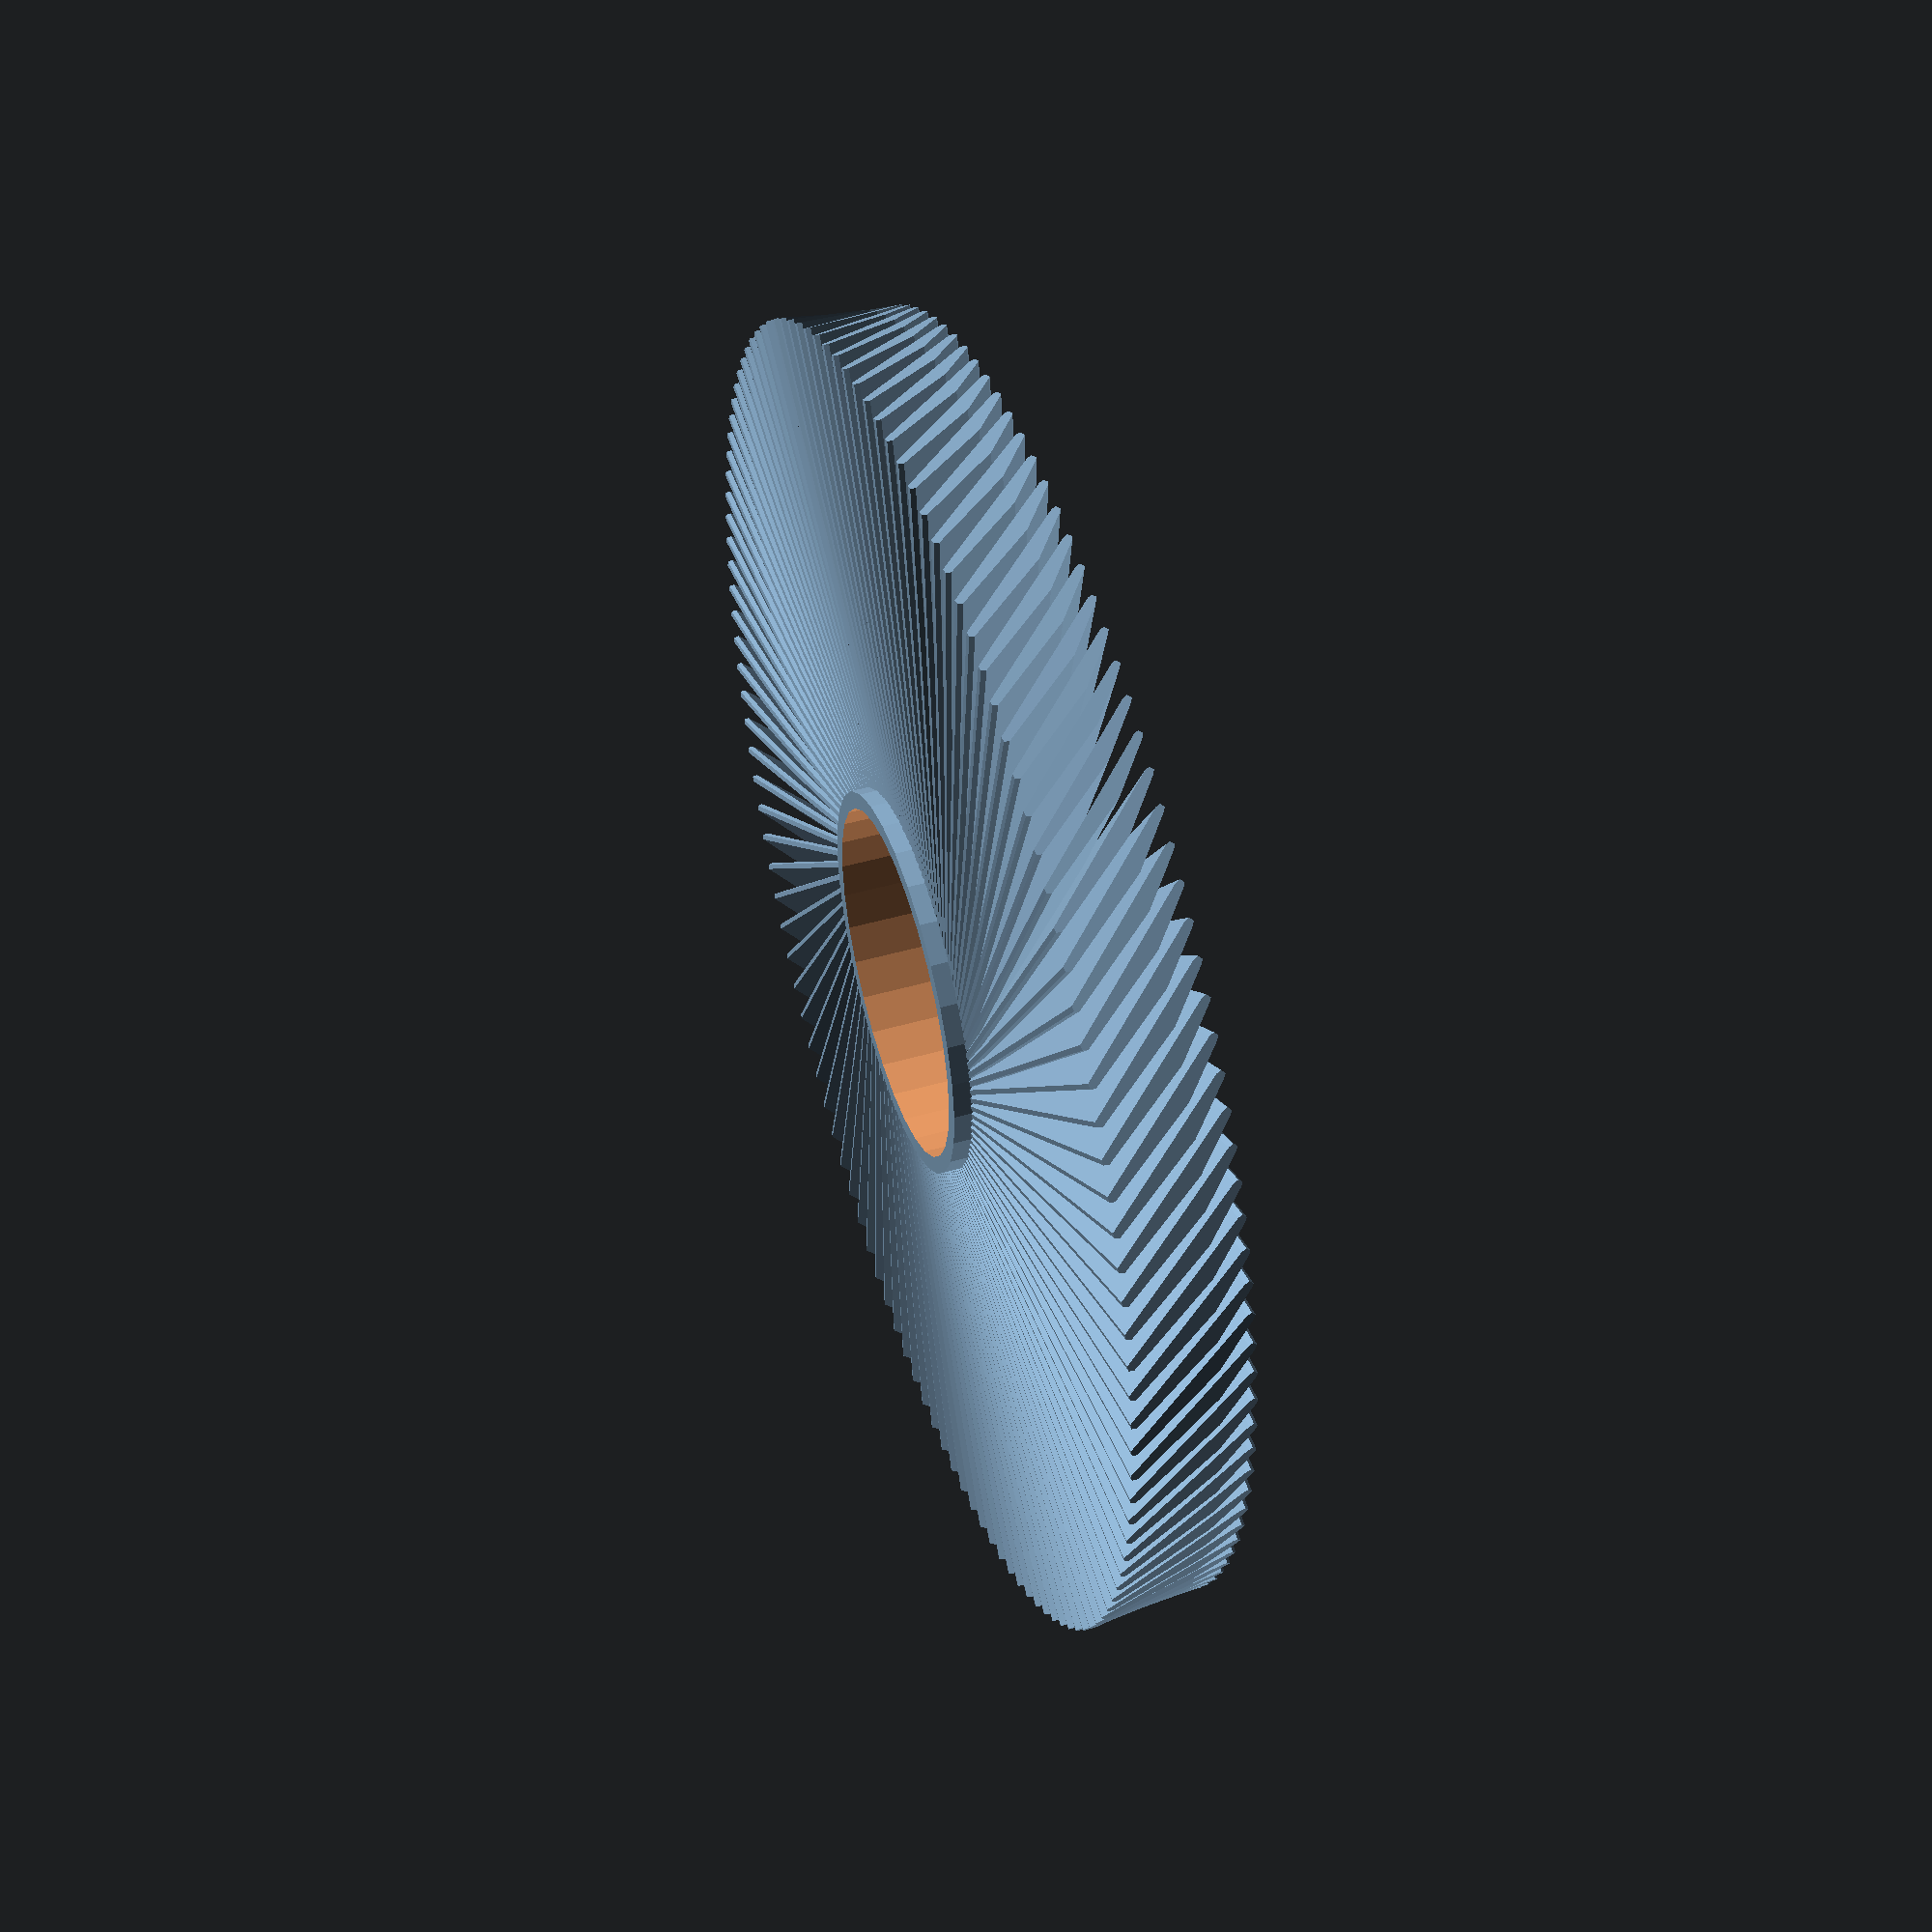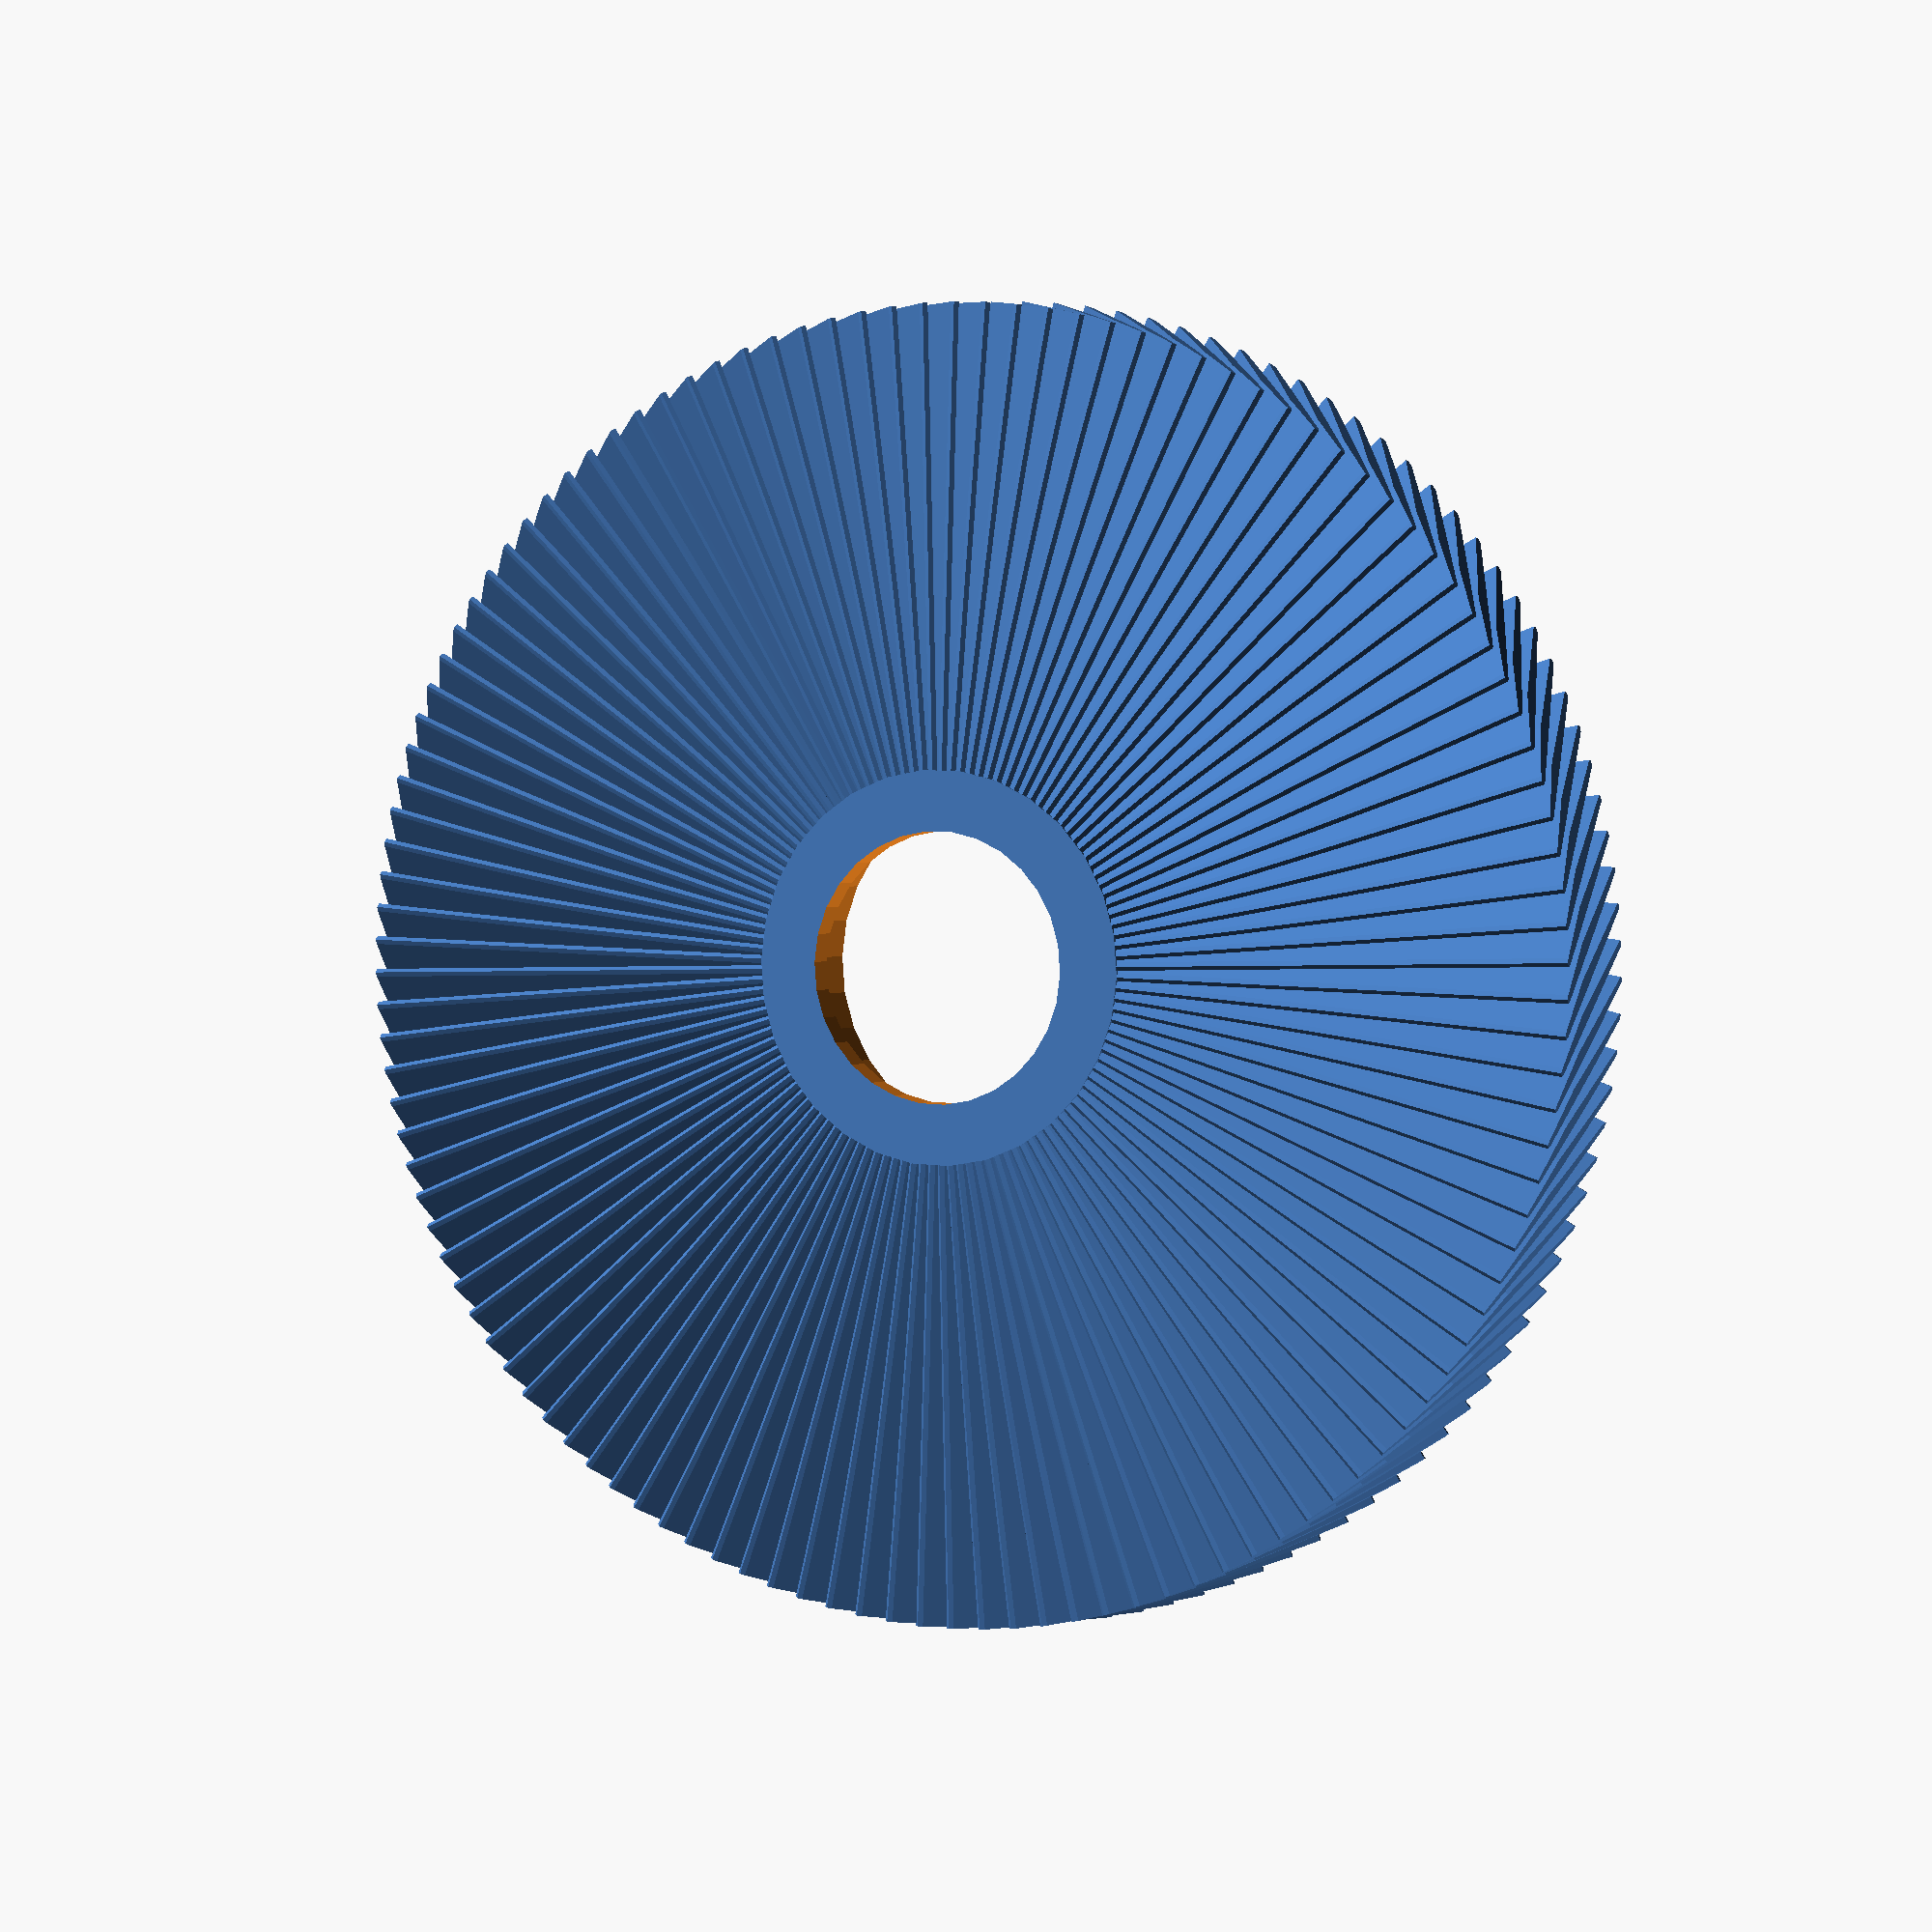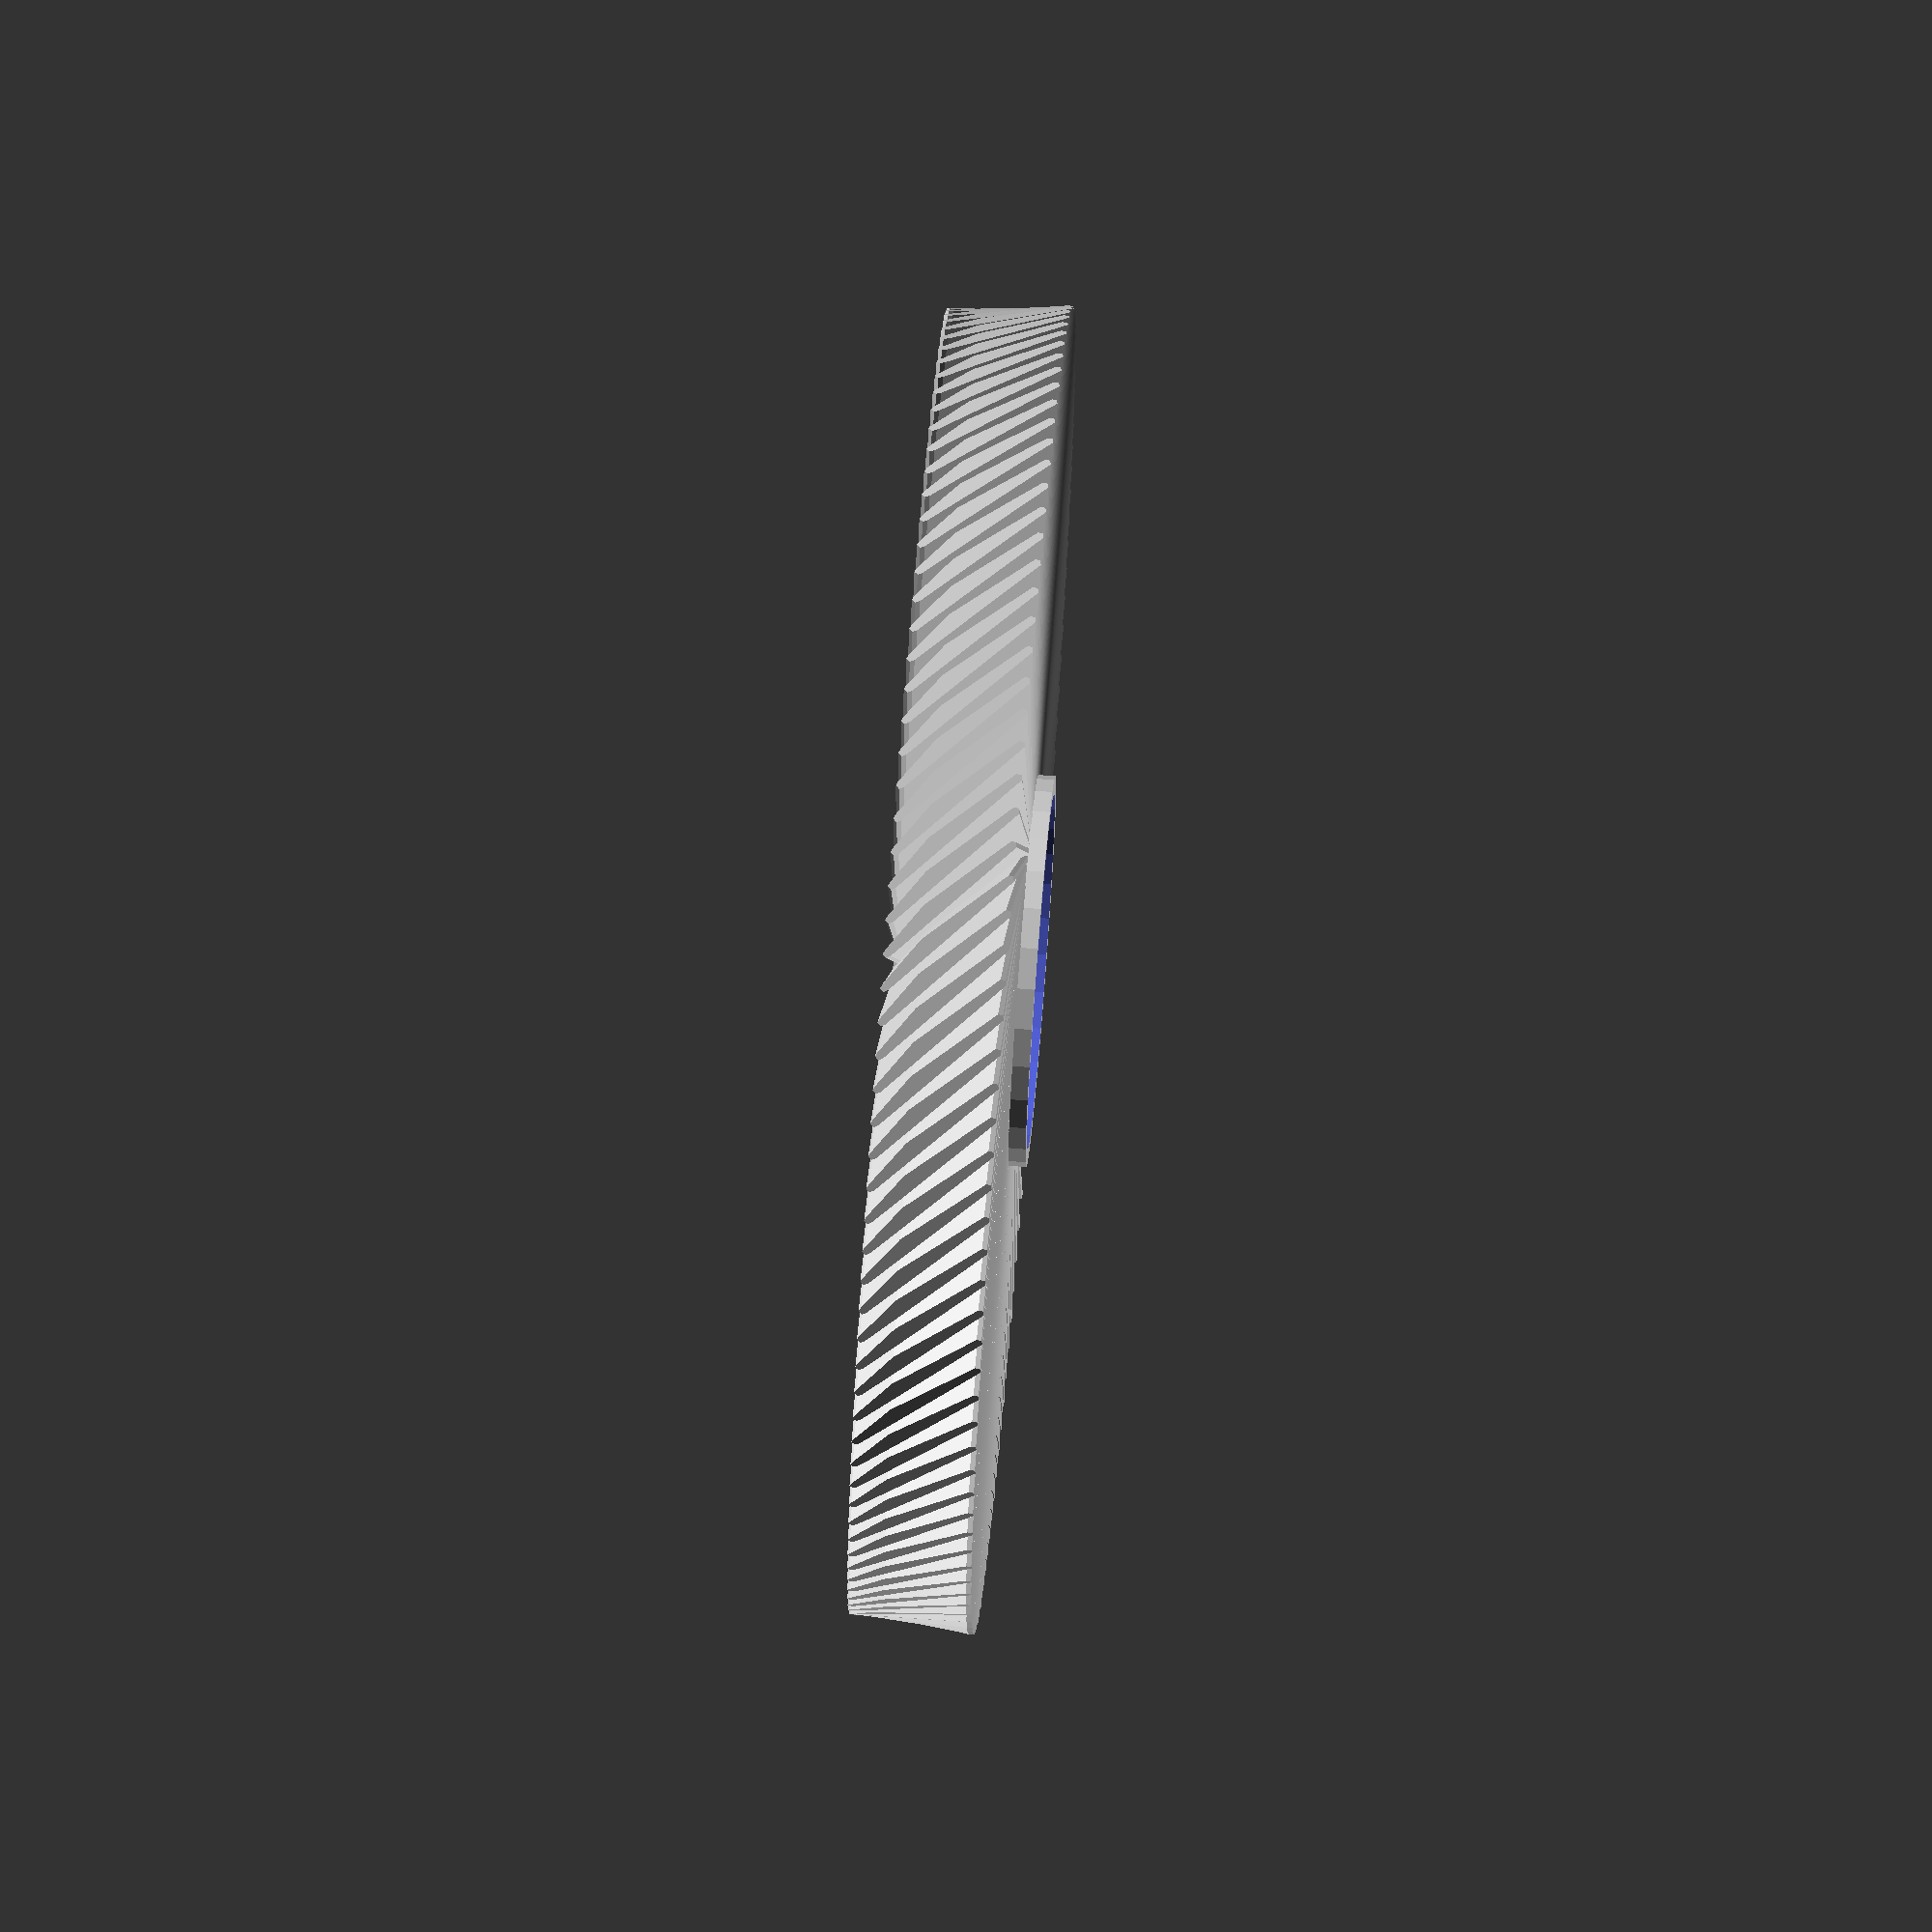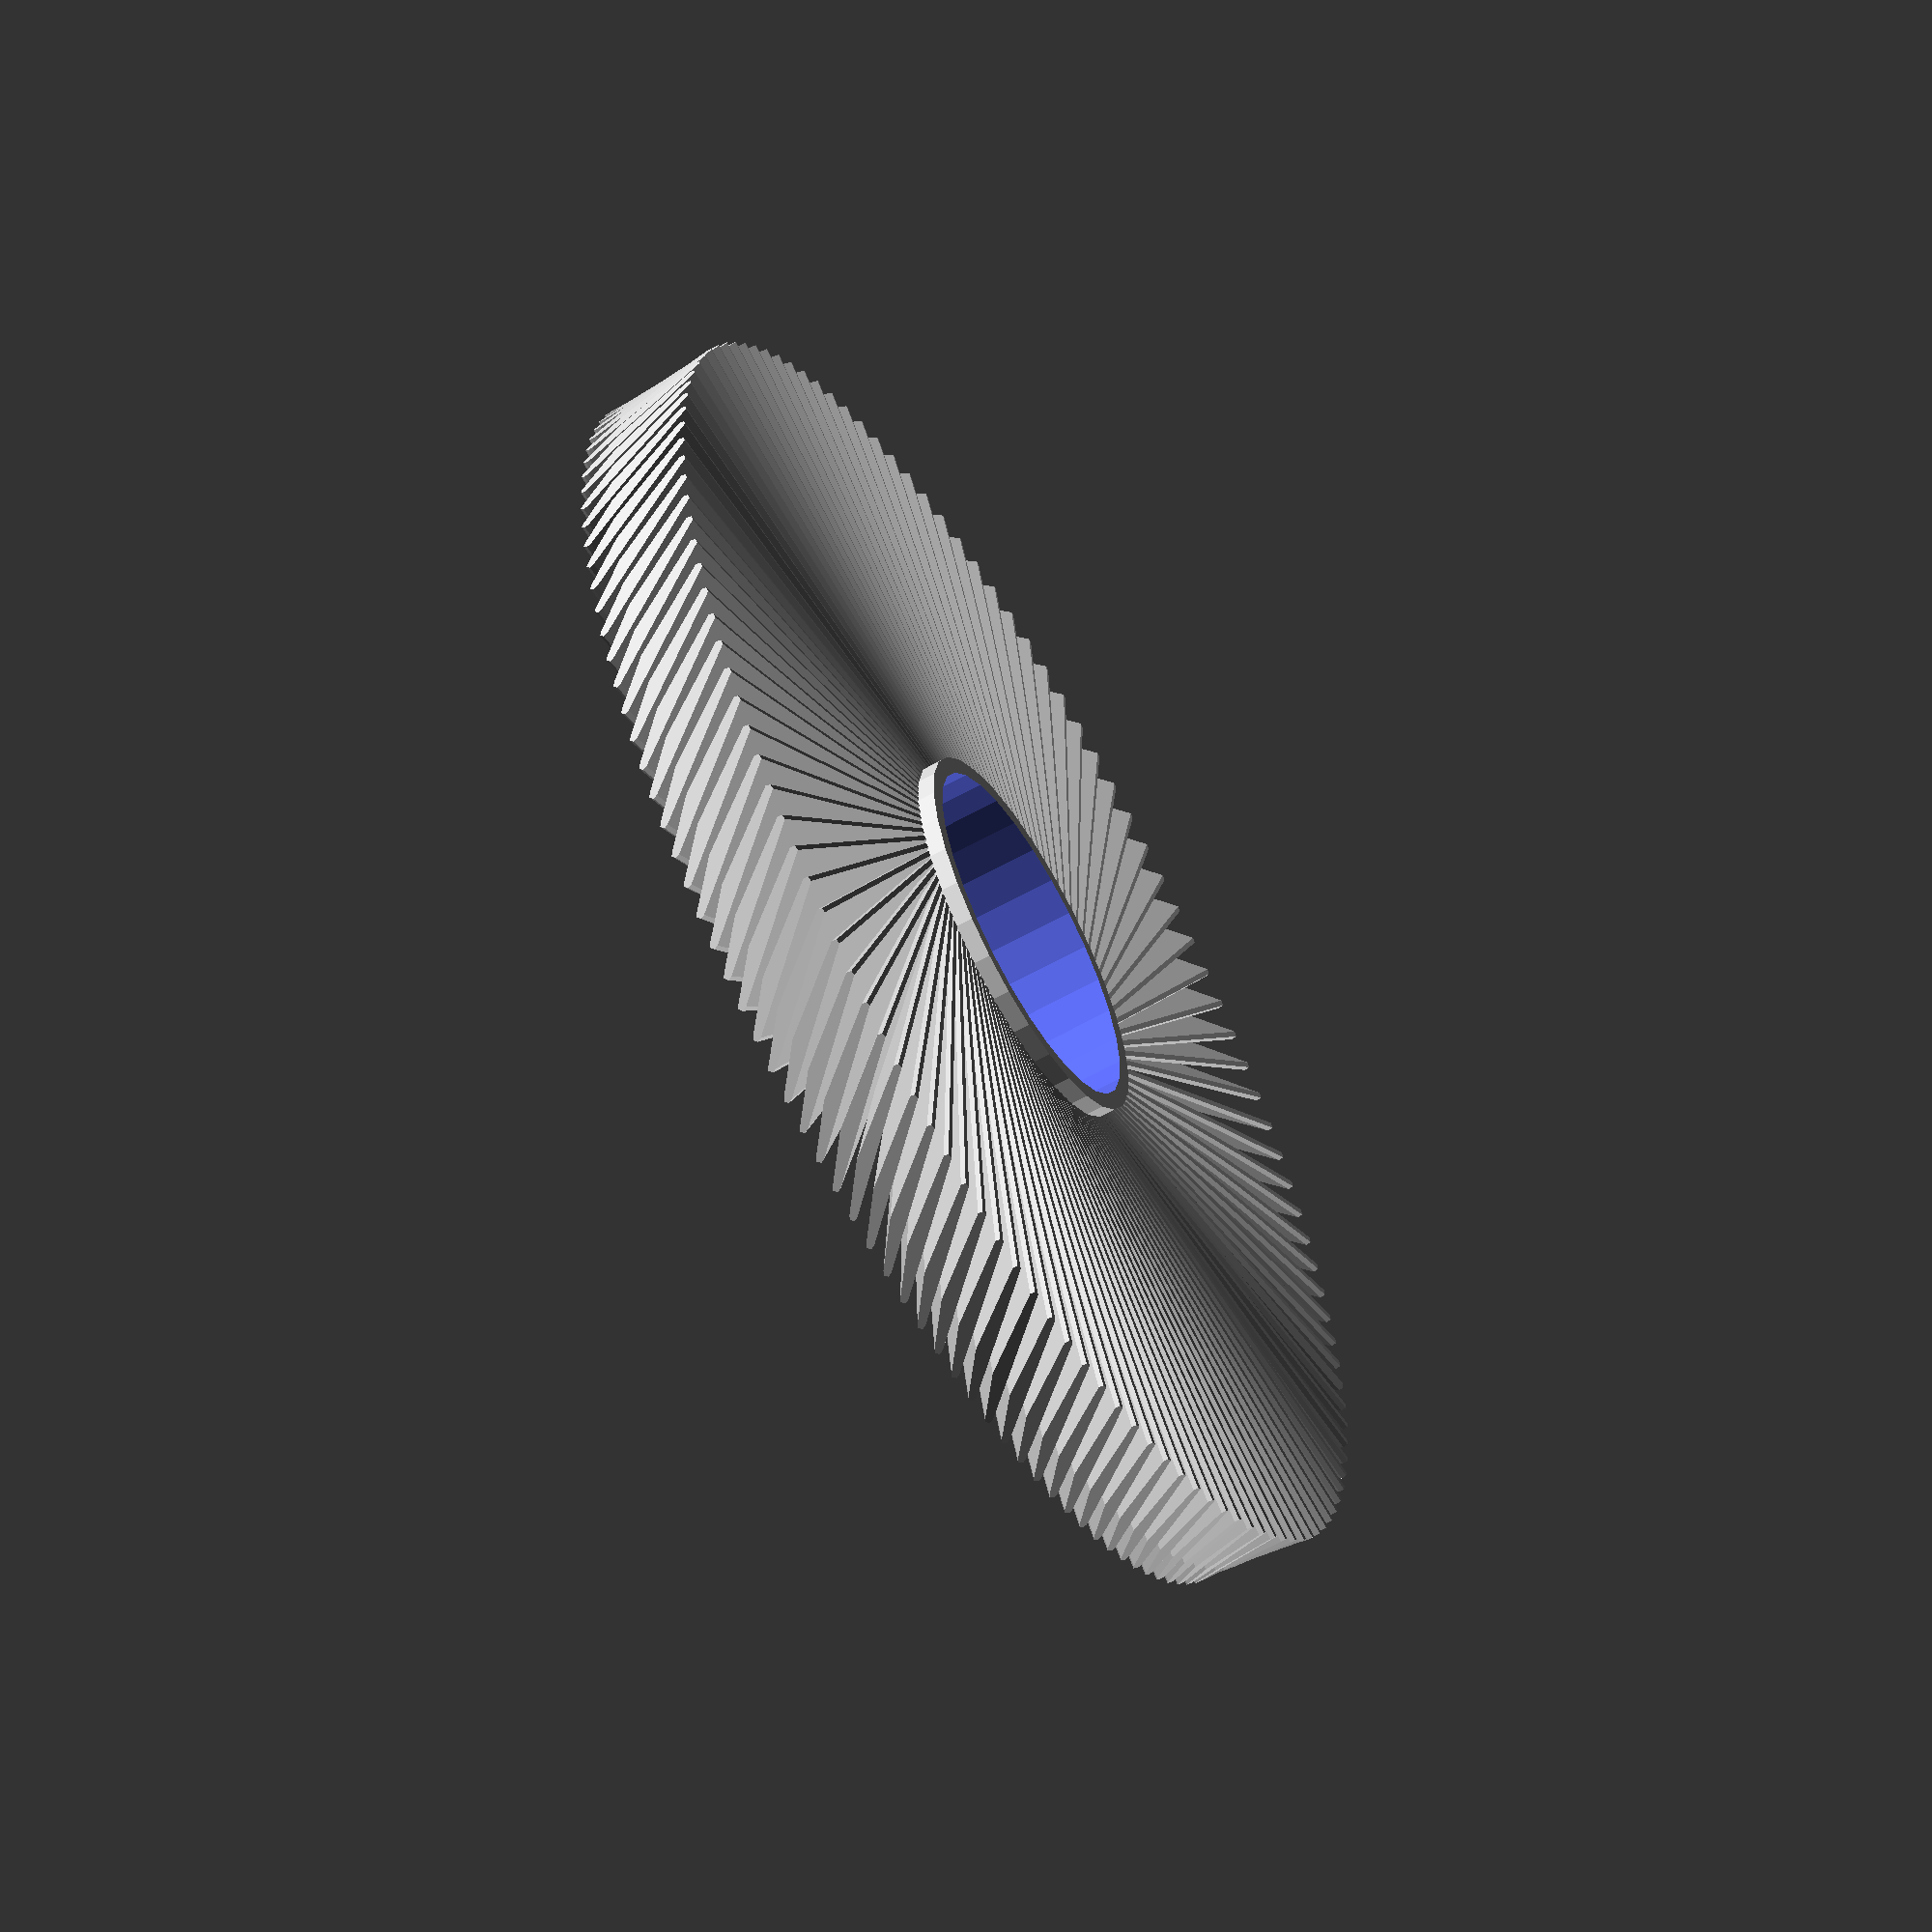
<openscad>
// Generated by SolidPython 1.0.4 on 2021-01-12 19:18:21


union() {
	translate(v = [0, 0, 8.2500000000]);
	difference() {
		union() {
			cylinder(center = false, h = 16.5000000000, r = 22.6250000000);
			translate(v = [0, 0, 16.5000000000]) {
				union() {
					rotate(a = [0, 90, 0]) {
						translate(v = [0.5000000000, 0, 0]) {
							rotate(a = [0, 0, 45]) {
								translate(v = [0, 0, 10.6250000000]) {
									hull() {
										translate(v = [0, 0, 0]) {
											cylinder(h = 65.0000000000, r = 0.5000000000);
										}
										translate(v = [6.7360967927, 1, 0]) {
											cylinder(h = 65.0000000000, r = 0.5000000000);
										}
										translate(v = [19.2082903780, 0, 0]) {
											cylinder(h = 65.0000000000, r = 0.5000000000);
										}
									}
								}
							}
						}
					}
					rotate(a = [0, 90, 3]) {
						translate(v = [0.5000000000, 0, 0]) {
							rotate(a = [0, 0, 45]) {
								translate(v = [0, 0, 10.6250000000]) {
									hull() {
										translate(v = [0, 0, 0]) {
											cylinder(h = 65.0000000000, r = 0.5000000000);
										}
										translate(v = [6.7360967927, 1, 0]) {
											cylinder(h = 65.0000000000, r = 0.5000000000);
										}
										translate(v = [19.2082903780, 0, 0]) {
											cylinder(h = 65.0000000000, r = 0.5000000000);
										}
									}
								}
							}
						}
					}
					rotate(a = [0, 90, 6]) {
						translate(v = [0.5000000000, 0, 0]) {
							rotate(a = [0, 0, 45]) {
								translate(v = [0, 0, 10.6250000000]) {
									hull() {
										translate(v = [0, 0, 0]) {
											cylinder(h = 65.0000000000, r = 0.5000000000);
										}
										translate(v = [6.7360967927, 1, 0]) {
											cylinder(h = 65.0000000000, r = 0.5000000000);
										}
										translate(v = [19.2082903780, 0, 0]) {
											cylinder(h = 65.0000000000, r = 0.5000000000);
										}
									}
								}
							}
						}
					}
					rotate(a = [0, 90, 9]) {
						translate(v = [0.5000000000, 0, 0]) {
							rotate(a = [0, 0, 45]) {
								translate(v = [0, 0, 10.6250000000]) {
									hull() {
										translate(v = [0, 0, 0]) {
											cylinder(h = 65.0000000000, r = 0.5000000000);
										}
										translate(v = [6.7360967927, 1, 0]) {
											cylinder(h = 65.0000000000, r = 0.5000000000);
										}
										translate(v = [19.2082903780, 0, 0]) {
											cylinder(h = 65.0000000000, r = 0.5000000000);
										}
									}
								}
							}
						}
					}
					rotate(a = [0, 90, 12]) {
						translate(v = [0.5000000000, 0, 0]) {
							rotate(a = [0, 0, 45]) {
								translate(v = [0, 0, 10.6250000000]) {
									hull() {
										translate(v = [0, 0, 0]) {
											cylinder(h = 65.0000000000, r = 0.5000000000);
										}
										translate(v = [6.7360967927, 1, 0]) {
											cylinder(h = 65.0000000000, r = 0.5000000000);
										}
										translate(v = [19.2082903780, 0, 0]) {
											cylinder(h = 65.0000000000, r = 0.5000000000);
										}
									}
								}
							}
						}
					}
					rotate(a = [0, 90, 15]) {
						translate(v = [0.5000000000, 0, 0]) {
							rotate(a = [0, 0, 45]) {
								translate(v = [0, 0, 10.6250000000]) {
									hull() {
										translate(v = [0, 0, 0]) {
											cylinder(h = 65.0000000000, r = 0.5000000000);
										}
										translate(v = [6.7360967927, 1, 0]) {
											cylinder(h = 65.0000000000, r = 0.5000000000);
										}
										translate(v = [19.2082903780, 0, 0]) {
											cylinder(h = 65.0000000000, r = 0.5000000000);
										}
									}
								}
							}
						}
					}
					rotate(a = [0, 90, 18]) {
						translate(v = [0.5000000000, 0, 0]) {
							rotate(a = [0, 0, 45]) {
								translate(v = [0, 0, 10.6250000000]) {
									hull() {
										translate(v = [0, 0, 0]) {
											cylinder(h = 65.0000000000, r = 0.5000000000);
										}
										translate(v = [6.7360967927, 1, 0]) {
											cylinder(h = 65.0000000000, r = 0.5000000000);
										}
										translate(v = [19.2082903780, 0, 0]) {
											cylinder(h = 65.0000000000, r = 0.5000000000);
										}
									}
								}
							}
						}
					}
					rotate(a = [0, 90, 21]) {
						translate(v = [0.5000000000, 0, 0]) {
							rotate(a = [0, 0, 45]) {
								translate(v = [0, 0, 10.6250000000]) {
									hull() {
										translate(v = [0, 0, 0]) {
											cylinder(h = 65.0000000000, r = 0.5000000000);
										}
										translate(v = [6.7360967927, 1, 0]) {
											cylinder(h = 65.0000000000, r = 0.5000000000);
										}
										translate(v = [19.2082903780, 0, 0]) {
											cylinder(h = 65.0000000000, r = 0.5000000000);
										}
									}
								}
							}
						}
					}
					rotate(a = [0, 90, 24]) {
						translate(v = [0.5000000000, 0, 0]) {
							rotate(a = [0, 0, 45]) {
								translate(v = [0, 0, 10.6250000000]) {
									hull() {
										translate(v = [0, 0, 0]) {
											cylinder(h = 65.0000000000, r = 0.5000000000);
										}
										translate(v = [6.7360967927, 1, 0]) {
											cylinder(h = 65.0000000000, r = 0.5000000000);
										}
										translate(v = [19.2082903780, 0, 0]) {
											cylinder(h = 65.0000000000, r = 0.5000000000);
										}
									}
								}
							}
						}
					}
					rotate(a = [0, 90, 27]) {
						translate(v = [0.5000000000, 0, 0]) {
							rotate(a = [0, 0, 45]) {
								translate(v = [0, 0, 10.6250000000]) {
									hull() {
										translate(v = [0, 0, 0]) {
											cylinder(h = 65.0000000000, r = 0.5000000000);
										}
										translate(v = [6.7360967927, 1, 0]) {
											cylinder(h = 65.0000000000, r = 0.5000000000);
										}
										translate(v = [19.2082903780, 0, 0]) {
											cylinder(h = 65.0000000000, r = 0.5000000000);
										}
									}
								}
							}
						}
					}
					rotate(a = [0, 90, 30]) {
						translate(v = [0.5000000000, 0, 0]) {
							rotate(a = [0, 0, 45]) {
								translate(v = [0, 0, 10.6250000000]) {
									hull() {
										translate(v = [0, 0, 0]) {
											cylinder(h = 65.0000000000, r = 0.5000000000);
										}
										translate(v = [6.7360967927, 1, 0]) {
											cylinder(h = 65.0000000000, r = 0.5000000000);
										}
										translate(v = [19.2082903780, 0, 0]) {
											cylinder(h = 65.0000000000, r = 0.5000000000);
										}
									}
								}
							}
						}
					}
					rotate(a = [0, 90, 33]) {
						translate(v = [0.5000000000, 0, 0]) {
							rotate(a = [0, 0, 45]) {
								translate(v = [0, 0, 10.6250000000]) {
									hull() {
										translate(v = [0, 0, 0]) {
											cylinder(h = 65.0000000000, r = 0.5000000000);
										}
										translate(v = [6.7360967927, 1, 0]) {
											cylinder(h = 65.0000000000, r = 0.5000000000);
										}
										translate(v = [19.2082903780, 0, 0]) {
											cylinder(h = 65.0000000000, r = 0.5000000000);
										}
									}
								}
							}
						}
					}
					rotate(a = [0, 90, 36]) {
						translate(v = [0.5000000000, 0, 0]) {
							rotate(a = [0, 0, 45]) {
								translate(v = [0, 0, 10.6250000000]) {
									hull() {
										translate(v = [0, 0, 0]) {
											cylinder(h = 65.0000000000, r = 0.5000000000);
										}
										translate(v = [6.7360967927, 1, 0]) {
											cylinder(h = 65.0000000000, r = 0.5000000000);
										}
										translate(v = [19.2082903780, 0, 0]) {
											cylinder(h = 65.0000000000, r = 0.5000000000);
										}
									}
								}
							}
						}
					}
					rotate(a = [0, 90, 39]) {
						translate(v = [0.5000000000, 0, 0]) {
							rotate(a = [0, 0, 45]) {
								translate(v = [0, 0, 10.6250000000]) {
									hull() {
										translate(v = [0, 0, 0]) {
											cylinder(h = 65.0000000000, r = 0.5000000000);
										}
										translate(v = [6.7360967927, 1, 0]) {
											cylinder(h = 65.0000000000, r = 0.5000000000);
										}
										translate(v = [19.2082903780, 0, 0]) {
											cylinder(h = 65.0000000000, r = 0.5000000000);
										}
									}
								}
							}
						}
					}
					rotate(a = [0, 90, 42]) {
						translate(v = [0.5000000000, 0, 0]) {
							rotate(a = [0, 0, 45]) {
								translate(v = [0, 0, 10.6250000000]) {
									hull() {
										translate(v = [0, 0, 0]) {
											cylinder(h = 65.0000000000, r = 0.5000000000);
										}
										translate(v = [6.7360967927, 1, 0]) {
											cylinder(h = 65.0000000000, r = 0.5000000000);
										}
										translate(v = [19.2082903780, 0, 0]) {
											cylinder(h = 65.0000000000, r = 0.5000000000);
										}
									}
								}
							}
						}
					}
					rotate(a = [0, 90, 45]) {
						translate(v = [0.5000000000, 0, 0]) {
							rotate(a = [0, 0, 45]) {
								translate(v = [0, 0, 10.6250000000]) {
									hull() {
										translate(v = [0, 0, 0]) {
											cylinder(h = 65.0000000000, r = 0.5000000000);
										}
										translate(v = [6.7360967927, 1, 0]) {
											cylinder(h = 65.0000000000, r = 0.5000000000);
										}
										translate(v = [19.2082903780, 0, 0]) {
											cylinder(h = 65.0000000000, r = 0.5000000000);
										}
									}
								}
							}
						}
					}
					rotate(a = [0, 90, 48]) {
						translate(v = [0.5000000000, 0, 0]) {
							rotate(a = [0, 0, 45]) {
								translate(v = [0, 0, 10.6250000000]) {
									hull() {
										translate(v = [0, 0, 0]) {
											cylinder(h = 65.0000000000, r = 0.5000000000);
										}
										translate(v = [6.7360967927, 1, 0]) {
											cylinder(h = 65.0000000000, r = 0.5000000000);
										}
										translate(v = [19.2082903780, 0, 0]) {
											cylinder(h = 65.0000000000, r = 0.5000000000);
										}
									}
								}
							}
						}
					}
					rotate(a = [0, 90, 51]) {
						translate(v = [0.5000000000, 0, 0]) {
							rotate(a = [0, 0, 45]) {
								translate(v = [0, 0, 10.6250000000]) {
									hull() {
										translate(v = [0, 0, 0]) {
											cylinder(h = 65.0000000000, r = 0.5000000000);
										}
										translate(v = [6.7360967927, 1, 0]) {
											cylinder(h = 65.0000000000, r = 0.5000000000);
										}
										translate(v = [19.2082903780, 0, 0]) {
											cylinder(h = 65.0000000000, r = 0.5000000000);
										}
									}
								}
							}
						}
					}
					rotate(a = [0, 90, 54]) {
						translate(v = [0.5000000000, 0, 0]) {
							rotate(a = [0, 0, 45]) {
								translate(v = [0, 0, 10.6250000000]) {
									hull() {
										translate(v = [0, 0, 0]) {
											cylinder(h = 65.0000000000, r = 0.5000000000);
										}
										translate(v = [6.7360967927, 1, 0]) {
											cylinder(h = 65.0000000000, r = 0.5000000000);
										}
										translate(v = [19.2082903780, 0, 0]) {
											cylinder(h = 65.0000000000, r = 0.5000000000);
										}
									}
								}
							}
						}
					}
					rotate(a = [0, 90, 57]) {
						translate(v = [0.5000000000, 0, 0]) {
							rotate(a = [0, 0, 45]) {
								translate(v = [0, 0, 10.6250000000]) {
									hull() {
										translate(v = [0, 0, 0]) {
											cylinder(h = 65.0000000000, r = 0.5000000000);
										}
										translate(v = [6.7360967927, 1, 0]) {
											cylinder(h = 65.0000000000, r = 0.5000000000);
										}
										translate(v = [19.2082903780, 0, 0]) {
											cylinder(h = 65.0000000000, r = 0.5000000000);
										}
									}
								}
							}
						}
					}
					rotate(a = [0, 90, 60]) {
						translate(v = [0.5000000000, 0, 0]) {
							rotate(a = [0, 0, 45]) {
								translate(v = [0, 0, 10.6250000000]) {
									hull() {
										translate(v = [0, 0, 0]) {
											cylinder(h = 65.0000000000, r = 0.5000000000);
										}
										translate(v = [6.7360967927, 1, 0]) {
											cylinder(h = 65.0000000000, r = 0.5000000000);
										}
										translate(v = [19.2082903780, 0, 0]) {
											cylinder(h = 65.0000000000, r = 0.5000000000);
										}
									}
								}
							}
						}
					}
					rotate(a = [0, 90, 63]) {
						translate(v = [0.5000000000, 0, 0]) {
							rotate(a = [0, 0, 45]) {
								translate(v = [0, 0, 10.6250000000]) {
									hull() {
										translate(v = [0, 0, 0]) {
											cylinder(h = 65.0000000000, r = 0.5000000000);
										}
										translate(v = [6.7360967927, 1, 0]) {
											cylinder(h = 65.0000000000, r = 0.5000000000);
										}
										translate(v = [19.2082903780, 0, 0]) {
											cylinder(h = 65.0000000000, r = 0.5000000000);
										}
									}
								}
							}
						}
					}
					rotate(a = [0, 90, 66]) {
						translate(v = [0.5000000000, 0, 0]) {
							rotate(a = [0, 0, 45]) {
								translate(v = [0, 0, 10.6250000000]) {
									hull() {
										translate(v = [0, 0, 0]) {
											cylinder(h = 65.0000000000, r = 0.5000000000);
										}
										translate(v = [6.7360967927, 1, 0]) {
											cylinder(h = 65.0000000000, r = 0.5000000000);
										}
										translate(v = [19.2082903780, 0, 0]) {
											cylinder(h = 65.0000000000, r = 0.5000000000);
										}
									}
								}
							}
						}
					}
					rotate(a = [0, 90, 69]) {
						translate(v = [0.5000000000, 0, 0]) {
							rotate(a = [0, 0, 45]) {
								translate(v = [0, 0, 10.6250000000]) {
									hull() {
										translate(v = [0, 0, 0]) {
											cylinder(h = 65.0000000000, r = 0.5000000000);
										}
										translate(v = [6.7360967927, 1, 0]) {
											cylinder(h = 65.0000000000, r = 0.5000000000);
										}
										translate(v = [19.2082903780, 0, 0]) {
											cylinder(h = 65.0000000000, r = 0.5000000000);
										}
									}
								}
							}
						}
					}
					rotate(a = [0, 90, 72]) {
						translate(v = [0.5000000000, 0, 0]) {
							rotate(a = [0, 0, 45]) {
								translate(v = [0, 0, 10.6250000000]) {
									hull() {
										translate(v = [0, 0, 0]) {
											cylinder(h = 65.0000000000, r = 0.5000000000);
										}
										translate(v = [6.7360967927, 1, 0]) {
											cylinder(h = 65.0000000000, r = 0.5000000000);
										}
										translate(v = [19.2082903780, 0, 0]) {
											cylinder(h = 65.0000000000, r = 0.5000000000);
										}
									}
								}
							}
						}
					}
					rotate(a = [0, 90, 75]) {
						translate(v = [0.5000000000, 0, 0]) {
							rotate(a = [0, 0, 45]) {
								translate(v = [0, 0, 10.6250000000]) {
									hull() {
										translate(v = [0, 0, 0]) {
											cylinder(h = 65.0000000000, r = 0.5000000000);
										}
										translate(v = [6.7360967927, 1, 0]) {
											cylinder(h = 65.0000000000, r = 0.5000000000);
										}
										translate(v = [19.2082903780, 0, 0]) {
											cylinder(h = 65.0000000000, r = 0.5000000000);
										}
									}
								}
							}
						}
					}
					rotate(a = [0, 90, 78]) {
						translate(v = [0.5000000000, 0, 0]) {
							rotate(a = [0, 0, 45]) {
								translate(v = [0, 0, 10.6250000000]) {
									hull() {
										translate(v = [0, 0, 0]) {
											cylinder(h = 65.0000000000, r = 0.5000000000);
										}
										translate(v = [6.7360967927, 1, 0]) {
											cylinder(h = 65.0000000000, r = 0.5000000000);
										}
										translate(v = [19.2082903780, 0, 0]) {
											cylinder(h = 65.0000000000, r = 0.5000000000);
										}
									}
								}
							}
						}
					}
					rotate(a = [0, 90, 81]) {
						translate(v = [0.5000000000, 0, 0]) {
							rotate(a = [0, 0, 45]) {
								translate(v = [0, 0, 10.6250000000]) {
									hull() {
										translate(v = [0, 0, 0]) {
											cylinder(h = 65.0000000000, r = 0.5000000000);
										}
										translate(v = [6.7360967927, 1, 0]) {
											cylinder(h = 65.0000000000, r = 0.5000000000);
										}
										translate(v = [19.2082903780, 0, 0]) {
											cylinder(h = 65.0000000000, r = 0.5000000000);
										}
									}
								}
							}
						}
					}
					rotate(a = [0, 90, 84]) {
						translate(v = [0.5000000000, 0, 0]) {
							rotate(a = [0, 0, 45]) {
								translate(v = [0, 0, 10.6250000000]) {
									hull() {
										translate(v = [0, 0, 0]) {
											cylinder(h = 65.0000000000, r = 0.5000000000);
										}
										translate(v = [6.7360967927, 1, 0]) {
											cylinder(h = 65.0000000000, r = 0.5000000000);
										}
										translate(v = [19.2082903780, 0, 0]) {
											cylinder(h = 65.0000000000, r = 0.5000000000);
										}
									}
								}
							}
						}
					}
					rotate(a = [0, 90, 87]) {
						translate(v = [0.5000000000, 0, 0]) {
							rotate(a = [0, 0, 45]) {
								translate(v = [0, 0, 10.6250000000]) {
									hull() {
										translate(v = [0, 0, 0]) {
											cylinder(h = 65.0000000000, r = 0.5000000000);
										}
										translate(v = [6.7360967927, 1, 0]) {
											cylinder(h = 65.0000000000, r = 0.5000000000);
										}
										translate(v = [19.2082903780, 0, 0]) {
											cylinder(h = 65.0000000000, r = 0.5000000000);
										}
									}
								}
							}
						}
					}
					rotate(a = [0, 90, 90]) {
						translate(v = [0.5000000000, 0, 0]) {
							rotate(a = [0, 0, 45]) {
								translate(v = [0, 0, 10.6250000000]) {
									hull() {
										translate(v = [0, 0, 0]) {
											cylinder(h = 65.0000000000, r = 0.5000000000);
										}
										translate(v = [6.7360967927, 1, 0]) {
											cylinder(h = 65.0000000000, r = 0.5000000000);
										}
										translate(v = [19.2082903780, 0, 0]) {
											cylinder(h = 65.0000000000, r = 0.5000000000);
										}
									}
								}
							}
						}
					}
					rotate(a = [0, 90, 93]) {
						translate(v = [0.5000000000, 0, 0]) {
							rotate(a = [0, 0, 45]) {
								translate(v = [0, 0, 10.6250000000]) {
									hull() {
										translate(v = [0, 0, 0]) {
											cylinder(h = 65.0000000000, r = 0.5000000000);
										}
										translate(v = [6.7360967927, 1, 0]) {
											cylinder(h = 65.0000000000, r = 0.5000000000);
										}
										translate(v = [19.2082903780, 0, 0]) {
											cylinder(h = 65.0000000000, r = 0.5000000000);
										}
									}
								}
							}
						}
					}
					rotate(a = [0, 90, 96]) {
						translate(v = [0.5000000000, 0, 0]) {
							rotate(a = [0, 0, 45]) {
								translate(v = [0, 0, 10.6250000000]) {
									hull() {
										translate(v = [0, 0, 0]) {
											cylinder(h = 65.0000000000, r = 0.5000000000);
										}
										translate(v = [6.7360967927, 1, 0]) {
											cylinder(h = 65.0000000000, r = 0.5000000000);
										}
										translate(v = [19.2082903780, 0, 0]) {
											cylinder(h = 65.0000000000, r = 0.5000000000);
										}
									}
								}
							}
						}
					}
					rotate(a = [0, 90, 99]) {
						translate(v = [0.5000000000, 0, 0]) {
							rotate(a = [0, 0, 45]) {
								translate(v = [0, 0, 10.6250000000]) {
									hull() {
										translate(v = [0, 0, 0]) {
											cylinder(h = 65.0000000000, r = 0.5000000000);
										}
										translate(v = [6.7360967927, 1, 0]) {
											cylinder(h = 65.0000000000, r = 0.5000000000);
										}
										translate(v = [19.2082903780, 0, 0]) {
											cylinder(h = 65.0000000000, r = 0.5000000000);
										}
									}
								}
							}
						}
					}
					rotate(a = [0, 90, 102]) {
						translate(v = [0.5000000000, 0, 0]) {
							rotate(a = [0, 0, 45]) {
								translate(v = [0, 0, 10.6250000000]) {
									hull() {
										translate(v = [0, 0, 0]) {
											cylinder(h = 65.0000000000, r = 0.5000000000);
										}
										translate(v = [6.7360967927, 1, 0]) {
											cylinder(h = 65.0000000000, r = 0.5000000000);
										}
										translate(v = [19.2082903780, 0, 0]) {
											cylinder(h = 65.0000000000, r = 0.5000000000);
										}
									}
								}
							}
						}
					}
					rotate(a = [0, 90, 105]) {
						translate(v = [0.5000000000, 0, 0]) {
							rotate(a = [0, 0, 45]) {
								translate(v = [0, 0, 10.6250000000]) {
									hull() {
										translate(v = [0, 0, 0]) {
											cylinder(h = 65.0000000000, r = 0.5000000000);
										}
										translate(v = [6.7360967927, 1, 0]) {
											cylinder(h = 65.0000000000, r = 0.5000000000);
										}
										translate(v = [19.2082903780, 0, 0]) {
											cylinder(h = 65.0000000000, r = 0.5000000000);
										}
									}
								}
							}
						}
					}
					rotate(a = [0, 90, 108]) {
						translate(v = [0.5000000000, 0, 0]) {
							rotate(a = [0, 0, 45]) {
								translate(v = [0, 0, 10.6250000000]) {
									hull() {
										translate(v = [0, 0, 0]) {
											cylinder(h = 65.0000000000, r = 0.5000000000);
										}
										translate(v = [6.7360967927, 1, 0]) {
											cylinder(h = 65.0000000000, r = 0.5000000000);
										}
										translate(v = [19.2082903780, 0, 0]) {
											cylinder(h = 65.0000000000, r = 0.5000000000);
										}
									}
								}
							}
						}
					}
					rotate(a = [0, 90, 111]) {
						translate(v = [0.5000000000, 0, 0]) {
							rotate(a = [0, 0, 45]) {
								translate(v = [0, 0, 10.6250000000]) {
									hull() {
										translate(v = [0, 0, 0]) {
											cylinder(h = 65.0000000000, r = 0.5000000000);
										}
										translate(v = [6.7360967927, 1, 0]) {
											cylinder(h = 65.0000000000, r = 0.5000000000);
										}
										translate(v = [19.2082903780, 0, 0]) {
											cylinder(h = 65.0000000000, r = 0.5000000000);
										}
									}
								}
							}
						}
					}
					rotate(a = [0, 90, 114]) {
						translate(v = [0.5000000000, 0, 0]) {
							rotate(a = [0, 0, 45]) {
								translate(v = [0, 0, 10.6250000000]) {
									hull() {
										translate(v = [0, 0, 0]) {
											cylinder(h = 65.0000000000, r = 0.5000000000);
										}
										translate(v = [6.7360967927, 1, 0]) {
											cylinder(h = 65.0000000000, r = 0.5000000000);
										}
										translate(v = [19.2082903780, 0, 0]) {
											cylinder(h = 65.0000000000, r = 0.5000000000);
										}
									}
								}
							}
						}
					}
					rotate(a = [0, 90, 117]) {
						translate(v = [0.5000000000, 0, 0]) {
							rotate(a = [0, 0, 45]) {
								translate(v = [0, 0, 10.6250000000]) {
									hull() {
										translate(v = [0, 0, 0]) {
											cylinder(h = 65.0000000000, r = 0.5000000000);
										}
										translate(v = [6.7360967927, 1, 0]) {
											cylinder(h = 65.0000000000, r = 0.5000000000);
										}
										translate(v = [19.2082903780, 0, 0]) {
											cylinder(h = 65.0000000000, r = 0.5000000000);
										}
									}
								}
							}
						}
					}
					rotate(a = [0, 90, 120]) {
						translate(v = [0.5000000000, 0, 0]) {
							rotate(a = [0, 0, 45]) {
								translate(v = [0, 0, 10.6250000000]) {
									hull() {
										translate(v = [0, 0, 0]) {
											cylinder(h = 65.0000000000, r = 0.5000000000);
										}
										translate(v = [6.7360967927, 1, 0]) {
											cylinder(h = 65.0000000000, r = 0.5000000000);
										}
										translate(v = [19.2082903780, 0, 0]) {
											cylinder(h = 65.0000000000, r = 0.5000000000);
										}
									}
								}
							}
						}
					}
					rotate(a = [0, 90, 123]) {
						translate(v = [0.5000000000, 0, 0]) {
							rotate(a = [0, 0, 45]) {
								translate(v = [0, 0, 10.6250000000]) {
									hull() {
										translate(v = [0, 0, 0]) {
											cylinder(h = 65.0000000000, r = 0.5000000000);
										}
										translate(v = [6.7360967927, 1, 0]) {
											cylinder(h = 65.0000000000, r = 0.5000000000);
										}
										translate(v = [19.2082903780, 0, 0]) {
											cylinder(h = 65.0000000000, r = 0.5000000000);
										}
									}
								}
							}
						}
					}
					rotate(a = [0, 90, 126]) {
						translate(v = [0.5000000000, 0, 0]) {
							rotate(a = [0, 0, 45]) {
								translate(v = [0, 0, 10.6250000000]) {
									hull() {
										translate(v = [0, 0, 0]) {
											cylinder(h = 65.0000000000, r = 0.5000000000);
										}
										translate(v = [6.7360967927, 1, 0]) {
											cylinder(h = 65.0000000000, r = 0.5000000000);
										}
										translate(v = [19.2082903780, 0, 0]) {
											cylinder(h = 65.0000000000, r = 0.5000000000);
										}
									}
								}
							}
						}
					}
					rotate(a = [0, 90, 129]) {
						translate(v = [0.5000000000, 0, 0]) {
							rotate(a = [0, 0, 45]) {
								translate(v = [0, 0, 10.6250000000]) {
									hull() {
										translate(v = [0, 0, 0]) {
											cylinder(h = 65.0000000000, r = 0.5000000000);
										}
										translate(v = [6.7360967927, 1, 0]) {
											cylinder(h = 65.0000000000, r = 0.5000000000);
										}
										translate(v = [19.2082903780, 0, 0]) {
											cylinder(h = 65.0000000000, r = 0.5000000000);
										}
									}
								}
							}
						}
					}
					rotate(a = [0, 90, 132]) {
						translate(v = [0.5000000000, 0, 0]) {
							rotate(a = [0, 0, 45]) {
								translate(v = [0, 0, 10.6250000000]) {
									hull() {
										translate(v = [0, 0, 0]) {
											cylinder(h = 65.0000000000, r = 0.5000000000);
										}
										translate(v = [6.7360967927, 1, 0]) {
											cylinder(h = 65.0000000000, r = 0.5000000000);
										}
										translate(v = [19.2082903780, 0, 0]) {
											cylinder(h = 65.0000000000, r = 0.5000000000);
										}
									}
								}
							}
						}
					}
					rotate(a = [0, 90, 135]) {
						translate(v = [0.5000000000, 0, 0]) {
							rotate(a = [0, 0, 45]) {
								translate(v = [0, 0, 10.6250000000]) {
									hull() {
										translate(v = [0, 0, 0]) {
											cylinder(h = 65.0000000000, r = 0.5000000000);
										}
										translate(v = [6.7360967927, 1, 0]) {
											cylinder(h = 65.0000000000, r = 0.5000000000);
										}
										translate(v = [19.2082903780, 0, 0]) {
											cylinder(h = 65.0000000000, r = 0.5000000000);
										}
									}
								}
							}
						}
					}
					rotate(a = [0, 90, 138]) {
						translate(v = [0.5000000000, 0, 0]) {
							rotate(a = [0, 0, 45]) {
								translate(v = [0, 0, 10.6250000000]) {
									hull() {
										translate(v = [0, 0, 0]) {
											cylinder(h = 65.0000000000, r = 0.5000000000);
										}
										translate(v = [6.7360967927, 1, 0]) {
											cylinder(h = 65.0000000000, r = 0.5000000000);
										}
										translate(v = [19.2082903780, 0, 0]) {
											cylinder(h = 65.0000000000, r = 0.5000000000);
										}
									}
								}
							}
						}
					}
					rotate(a = [0, 90, 141]) {
						translate(v = [0.5000000000, 0, 0]) {
							rotate(a = [0, 0, 45]) {
								translate(v = [0, 0, 10.6250000000]) {
									hull() {
										translate(v = [0, 0, 0]) {
											cylinder(h = 65.0000000000, r = 0.5000000000);
										}
										translate(v = [6.7360967927, 1, 0]) {
											cylinder(h = 65.0000000000, r = 0.5000000000);
										}
										translate(v = [19.2082903780, 0, 0]) {
											cylinder(h = 65.0000000000, r = 0.5000000000);
										}
									}
								}
							}
						}
					}
					rotate(a = [0, 90, 144]) {
						translate(v = [0.5000000000, 0, 0]) {
							rotate(a = [0, 0, 45]) {
								translate(v = [0, 0, 10.6250000000]) {
									hull() {
										translate(v = [0, 0, 0]) {
											cylinder(h = 65.0000000000, r = 0.5000000000);
										}
										translate(v = [6.7360967927, 1, 0]) {
											cylinder(h = 65.0000000000, r = 0.5000000000);
										}
										translate(v = [19.2082903780, 0, 0]) {
											cylinder(h = 65.0000000000, r = 0.5000000000);
										}
									}
								}
							}
						}
					}
					rotate(a = [0, 90, 147]) {
						translate(v = [0.5000000000, 0, 0]) {
							rotate(a = [0, 0, 45]) {
								translate(v = [0, 0, 10.6250000000]) {
									hull() {
										translate(v = [0, 0, 0]) {
											cylinder(h = 65.0000000000, r = 0.5000000000);
										}
										translate(v = [6.7360967927, 1, 0]) {
											cylinder(h = 65.0000000000, r = 0.5000000000);
										}
										translate(v = [19.2082903780, 0, 0]) {
											cylinder(h = 65.0000000000, r = 0.5000000000);
										}
									}
								}
							}
						}
					}
					rotate(a = [0, 90, 150]) {
						translate(v = [0.5000000000, 0, 0]) {
							rotate(a = [0, 0, 45]) {
								translate(v = [0, 0, 10.6250000000]) {
									hull() {
										translate(v = [0, 0, 0]) {
											cylinder(h = 65.0000000000, r = 0.5000000000);
										}
										translate(v = [6.7360967927, 1, 0]) {
											cylinder(h = 65.0000000000, r = 0.5000000000);
										}
										translate(v = [19.2082903780, 0, 0]) {
											cylinder(h = 65.0000000000, r = 0.5000000000);
										}
									}
								}
							}
						}
					}
					rotate(a = [0, 90, 153]) {
						translate(v = [0.5000000000, 0, 0]) {
							rotate(a = [0, 0, 45]) {
								translate(v = [0, 0, 10.6250000000]) {
									hull() {
										translate(v = [0, 0, 0]) {
											cylinder(h = 65.0000000000, r = 0.5000000000);
										}
										translate(v = [6.7360967927, 1, 0]) {
											cylinder(h = 65.0000000000, r = 0.5000000000);
										}
										translate(v = [19.2082903780, 0, 0]) {
											cylinder(h = 65.0000000000, r = 0.5000000000);
										}
									}
								}
							}
						}
					}
					rotate(a = [0, 90, 156]) {
						translate(v = [0.5000000000, 0, 0]) {
							rotate(a = [0, 0, 45]) {
								translate(v = [0, 0, 10.6250000000]) {
									hull() {
										translate(v = [0, 0, 0]) {
											cylinder(h = 65.0000000000, r = 0.5000000000);
										}
										translate(v = [6.7360967927, 1, 0]) {
											cylinder(h = 65.0000000000, r = 0.5000000000);
										}
										translate(v = [19.2082903780, 0, 0]) {
											cylinder(h = 65.0000000000, r = 0.5000000000);
										}
									}
								}
							}
						}
					}
					rotate(a = [0, 90, 159]) {
						translate(v = [0.5000000000, 0, 0]) {
							rotate(a = [0, 0, 45]) {
								translate(v = [0, 0, 10.6250000000]) {
									hull() {
										translate(v = [0, 0, 0]) {
											cylinder(h = 65.0000000000, r = 0.5000000000);
										}
										translate(v = [6.7360967927, 1, 0]) {
											cylinder(h = 65.0000000000, r = 0.5000000000);
										}
										translate(v = [19.2082903780, 0, 0]) {
											cylinder(h = 65.0000000000, r = 0.5000000000);
										}
									}
								}
							}
						}
					}
					rotate(a = [0, 90, 162]) {
						translate(v = [0.5000000000, 0, 0]) {
							rotate(a = [0, 0, 45]) {
								translate(v = [0, 0, 10.6250000000]) {
									hull() {
										translate(v = [0, 0, 0]) {
											cylinder(h = 65.0000000000, r = 0.5000000000);
										}
										translate(v = [6.7360967927, 1, 0]) {
											cylinder(h = 65.0000000000, r = 0.5000000000);
										}
										translate(v = [19.2082903780, 0, 0]) {
											cylinder(h = 65.0000000000, r = 0.5000000000);
										}
									}
								}
							}
						}
					}
					rotate(a = [0, 90, 165]) {
						translate(v = [0.5000000000, 0, 0]) {
							rotate(a = [0, 0, 45]) {
								translate(v = [0, 0, 10.6250000000]) {
									hull() {
										translate(v = [0, 0, 0]) {
											cylinder(h = 65.0000000000, r = 0.5000000000);
										}
										translate(v = [6.7360967927, 1, 0]) {
											cylinder(h = 65.0000000000, r = 0.5000000000);
										}
										translate(v = [19.2082903780, 0, 0]) {
											cylinder(h = 65.0000000000, r = 0.5000000000);
										}
									}
								}
							}
						}
					}
					rotate(a = [0, 90, 168]) {
						translate(v = [0.5000000000, 0, 0]) {
							rotate(a = [0, 0, 45]) {
								translate(v = [0, 0, 10.6250000000]) {
									hull() {
										translate(v = [0, 0, 0]) {
											cylinder(h = 65.0000000000, r = 0.5000000000);
										}
										translate(v = [6.7360967927, 1, 0]) {
											cylinder(h = 65.0000000000, r = 0.5000000000);
										}
										translate(v = [19.2082903780, 0, 0]) {
											cylinder(h = 65.0000000000, r = 0.5000000000);
										}
									}
								}
							}
						}
					}
					rotate(a = [0, 90, 171]) {
						translate(v = [0.5000000000, 0, 0]) {
							rotate(a = [0, 0, 45]) {
								translate(v = [0, 0, 10.6250000000]) {
									hull() {
										translate(v = [0, 0, 0]) {
											cylinder(h = 65.0000000000, r = 0.5000000000);
										}
										translate(v = [6.7360967927, 1, 0]) {
											cylinder(h = 65.0000000000, r = 0.5000000000);
										}
										translate(v = [19.2082903780, 0, 0]) {
											cylinder(h = 65.0000000000, r = 0.5000000000);
										}
									}
								}
							}
						}
					}
					rotate(a = [0, 90, 174]) {
						translate(v = [0.5000000000, 0, 0]) {
							rotate(a = [0, 0, 45]) {
								translate(v = [0, 0, 10.6250000000]) {
									hull() {
										translate(v = [0, 0, 0]) {
											cylinder(h = 65.0000000000, r = 0.5000000000);
										}
										translate(v = [6.7360967927, 1, 0]) {
											cylinder(h = 65.0000000000, r = 0.5000000000);
										}
										translate(v = [19.2082903780, 0, 0]) {
											cylinder(h = 65.0000000000, r = 0.5000000000);
										}
									}
								}
							}
						}
					}
					rotate(a = [0, 90, 177]) {
						translate(v = [0.5000000000, 0, 0]) {
							rotate(a = [0, 0, 45]) {
								translate(v = [0, 0, 10.6250000000]) {
									hull() {
										translate(v = [0, 0, 0]) {
											cylinder(h = 65.0000000000, r = 0.5000000000);
										}
										translate(v = [6.7360967927, 1, 0]) {
											cylinder(h = 65.0000000000, r = 0.5000000000);
										}
										translate(v = [19.2082903780, 0, 0]) {
											cylinder(h = 65.0000000000, r = 0.5000000000);
										}
									}
								}
							}
						}
					}
					rotate(a = [0, 90, 180]) {
						translate(v = [0.5000000000, 0, 0]) {
							rotate(a = [0, 0, 45]) {
								translate(v = [0, 0, 10.6250000000]) {
									hull() {
										translate(v = [0, 0, 0]) {
											cylinder(h = 65.0000000000, r = 0.5000000000);
										}
										translate(v = [6.7360967927, 1, 0]) {
											cylinder(h = 65.0000000000, r = 0.5000000000);
										}
										translate(v = [19.2082903780, 0, 0]) {
											cylinder(h = 65.0000000000, r = 0.5000000000);
										}
									}
								}
							}
						}
					}
					rotate(a = [0, 90, 183]) {
						translate(v = [0.5000000000, 0, 0]) {
							rotate(a = [0, 0, 45]) {
								translate(v = [0, 0, 10.6250000000]) {
									hull() {
										translate(v = [0, 0, 0]) {
											cylinder(h = 65.0000000000, r = 0.5000000000);
										}
										translate(v = [6.7360967927, 1, 0]) {
											cylinder(h = 65.0000000000, r = 0.5000000000);
										}
										translate(v = [19.2082903780, 0, 0]) {
											cylinder(h = 65.0000000000, r = 0.5000000000);
										}
									}
								}
							}
						}
					}
					rotate(a = [0, 90, 186]) {
						translate(v = [0.5000000000, 0, 0]) {
							rotate(a = [0, 0, 45]) {
								translate(v = [0, 0, 10.6250000000]) {
									hull() {
										translate(v = [0, 0, 0]) {
											cylinder(h = 65.0000000000, r = 0.5000000000);
										}
										translate(v = [6.7360967927, 1, 0]) {
											cylinder(h = 65.0000000000, r = 0.5000000000);
										}
										translate(v = [19.2082903780, 0, 0]) {
											cylinder(h = 65.0000000000, r = 0.5000000000);
										}
									}
								}
							}
						}
					}
					rotate(a = [0, 90, 189]) {
						translate(v = [0.5000000000, 0, 0]) {
							rotate(a = [0, 0, 45]) {
								translate(v = [0, 0, 10.6250000000]) {
									hull() {
										translate(v = [0, 0, 0]) {
											cylinder(h = 65.0000000000, r = 0.5000000000);
										}
										translate(v = [6.7360967927, 1, 0]) {
											cylinder(h = 65.0000000000, r = 0.5000000000);
										}
										translate(v = [19.2082903780, 0, 0]) {
											cylinder(h = 65.0000000000, r = 0.5000000000);
										}
									}
								}
							}
						}
					}
					rotate(a = [0, 90, 192]) {
						translate(v = [0.5000000000, 0, 0]) {
							rotate(a = [0, 0, 45]) {
								translate(v = [0, 0, 10.6250000000]) {
									hull() {
										translate(v = [0, 0, 0]) {
											cylinder(h = 65.0000000000, r = 0.5000000000);
										}
										translate(v = [6.7360967927, 1, 0]) {
											cylinder(h = 65.0000000000, r = 0.5000000000);
										}
										translate(v = [19.2082903780, 0, 0]) {
											cylinder(h = 65.0000000000, r = 0.5000000000);
										}
									}
								}
							}
						}
					}
					rotate(a = [0, 90, 195]) {
						translate(v = [0.5000000000, 0, 0]) {
							rotate(a = [0, 0, 45]) {
								translate(v = [0, 0, 10.6250000000]) {
									hull() {
										translate(v = [0, 0, 0]) {
											cylinder(h = 65.0000000000, r = 0.5000000000);
										}
										translate(v = [6.7360967927, 1, 0]) {
											cylinder(h = 65.0000000000, r = 0.5000000000);
										}
										translate(v = [19.2082903780, 0, 0]) {
											cylinder(h = 65.0000000000, r = 0.5000000000);
										}
									}
								}
							}
						}
					}
					rotate(a = [0, 90, 198]) {
						translate(v = [0.5000000000, 0, 0]) {
							rotate(a = [0, 0, 45]) {
								translate(v = [0, 0, 10.6250000000]) {
									hull() {
										translate(v = [0, 0, 0]) {
											cylinder(h = 65.0000000000, r = 0.5000000000);
										}
										translate(v = [6.7360967927, 1, 0]) {
											cylinder(h = 65.0000000000, r = 0.5000000000);
										}
										translate(v = [19.2082903780, 0, 0]) {
											cylinder(h = 65.0000000000, r = 0.5000000000);
										}
									}
								}
							}
						}
					}
					rotate(a = [0, 90, 201]) {
						translate(v = [0.5000000000, 0, 0]) {
							rotate(a = [0, 0, 45]) {
								translate(v = [0, 0, 10.6250000000]) {
									hull() {
										translate(v = [0, 0, 0]) {
											cylinder(h = 65.0000000000, r = 0.5000000000);
										}
										translate(v = [6.7360967927, 1, 0]) {
											cylinder(h = 65.0000000000, r = 0.5000000000);
										}
										translate(v = [19.2082903780, 0, 0]) {
											cylinder(h = 65.0000000000, r = 0.5000000000);
										}
									}
								}
							}
						}
					}
					rotate(a = [0, 90, 204]) {
						translate(v = [0.5000000000, 0, 0]) {
							rotate(a = [0, 0, 45]) {
								translate(v = [0, 0, 10.6250000000]) {
									hull() {
										translate(v = [0, 0, 0]) {
											cylinder(h = 65.0000000000, r = 0.5000000000);
										}
										translate(v = [6.7360967927, 1, 0]) {
											cylinder(h = 65.0000000000, r = 0.5000000000);
										}
										translate(v = [19.2082903780, 0, 0]) {
											cylinder(h = 65.0000000000, r = 0.5000000000);
										}
									}
								}
							}
						}
					}
					rotate(a = [0, 90, 207]) {
						translate(v = [0.5000000000, 0, 0]) {
							rotate(a = [0, 0, 45]) {
								translate(v = [0, 0, 10.6250000000]) {
									hull() {
										translate(v = [0, 0, 0]) {
											cylinder(h = 65.0000000000, r = 0.5000000000);
										}
										translate(v = [6.7360967927, 1, 0]) {
											cylinder(h = 65.0000000000, r = 0.5000000000);
										}
										translate(v = [19.2082903780, 0, 0]) {
											cylinder(h = 65.0000000000, r = 0.5000000000);
										}
									}
								}
							}
						}
					}
					rotate(a = [0, 90, 210]) {
						translate(v = [0.5000000000, 0, 0]) {
							rotate(a = [0, 0, 45]) {
								translate(v = [0, 0, 10.6250000000]) {
									hull() {
										translate(v = [0, 0, 0]) {
											cylinder(h = 65.0000000000, r = 0.5000000000);
										}
										translate(v = [6.7360967927, 1, 0]) {
											cylinder(h = 65.0000000000, r = 0.5000000000);
										}
										translate(v = [19.2082903780, 0, 0]) {
											cylinder(h = 65.0000000000, r = 0.5000000000);
										}
									}
								}
							}
						}
					}
					rotate(a = [0, 90, 213]) {
						translate(v = [0.5000000000, 0, 0]) {
							rotate(a = [0, 0, 45]) {
								translate(v = [0, 0, 10.6250000000]) {
									hull() {
										translate(v = [0, 0, 0]) {
											cylinder(h = 65.0000000000, r = 0.5000000000);
										}
										translate(v = [6.7360967927, 1, 0]) {
											cylinder(h = 65.0000000000, r = 0.5000000000);
										}
										translate(v = [19.2082903780, 0, 0]) {
											cylinder(h = 65.0000000000, r = 0.5000000000);
										}
									}
								}
							}
						}
					}
					rotate(a = [0, 90, 216]) {
						translate(v = [0.5000000000, 0, 0]) {
							rotate(a = [0, 0, 45]) {
								translate(v = [0, 0, 10.6250000000]) {
									hull() {
										translate(v = [0, 0, 0]) {
											cylinder(h = 65.0000000000, r = 0.5000000000);
										}
										translate(v = [6.7360967927, 1, 0]) {
											cylinder(h = 65.0000000000, r = 0.5000000000);
										}
										translate(v = [19.2082903780, 0, 0]) {
											cylinder(h = 65.0000000000, r = 0.5000000000);
										}
									}
								}
							}
						}
					}
					rotate(a = [0, 90, 219]) {
						translate(v = [0.5000000000, 0, 0]) {
							rotate(a = [0, 0, 45]) {
								translate(v = [0, 0, 10.6250000000]) {
									hull() {
										translate(v = [0, 0, 0]) {
											cylinder(h = 65.0000000000, r = 0.5000000000);
										}
										translate(v = [6.7360967927, 1, 0]) {
											cylinder(h = 65.0000000000, r = 0.5000000000);
										}
										translate(v = [19.2082903780, 0, 0]) {
											cylinder(h = 65.0000000000, r = 0.5000000000);
										}
									}
								}
							}
						}
					}
					rotate(a = [0, 90, 222]) {
						translate(v = [0.5000000000, 0, 0]) {
							rotate(a = [0, 0, 45]) {
								translate(v = [0, 0, 10.6250000000]) {
									hull() {
										translate(v = [0, 0, 0]) {
											cylinder(h = 65.0000000000, r = 0.5000000000);
										}
										translate(v = [6.7360967927, 1, 0]) {
											cylinder(h = 65.0000000000, r = 0.5000000000);
										}
										translate(v = [19.2082903780, 0, 0]) {
											cylinder(h = 65.0000000000, r = 0.5000000000);
										}
									}
								}
							}
						}
					}
					rotate(a = [0, 90, 225]) {
						translate(v = [0.5000000000, 0, 0]) {
							rotate(a = [0, 0, 45]) {
								translate(v = [0, 0, 10.6250000000]) {
									hull() {
										translate(v = [0, 0, 0]) {
											cylinder(h = 65.0000000000, r = 0.5000000000);
										}
										translate(v = [6.7360967927, 1, 0]) {
											cylinder(h = 65.0000000000, r = 0.5000000000);
										}
										translate(v = [19.2082903780, 0, 0]) {
											cylinder(h = 65.0000000000, r = 0.5000000000);
										}
									}
								}
							}
						}
					}
					rotate(a = [0, 90, 228]) {
						translate(v = [0.5000000000, 0, 0]) {
							rotate(a = [0, 0, 45]) {
								translate(v = [0, 0, 10.6250000000]) {
									hull() {
										translate(v = [0, 0, 0]) {
											cylinder(h = 65.0000000000, r = 0.5000000000);
										}
										translate(v = [6.7360967927, 1, 0]) {
											cylinder(h = 65.0000000000, r = 0.5000000000);
										}
										translate(v = [19.2082903780, 0, 0]) {
											cylinder(h = 65.0000000000, r = 0.5000000000);
										}
									}
								}
							}
						}
					}
					rotate(a = [0, 90, 231]) {
						translate(v = [0.5000000000, 0, 0]) {
							rotate(a = [0, 0, 45]) {
								translate(v = [0, 0, 10.6250000000]) {
									hull() {
										translate(v = [0, 0, 0]) {
											cylinder(h = 65.0000000000, r = 0.5000000000);
										}
										translate(v = [6.7360967927, 1, 0]) {
											cylinder(h = 65.0000000000, r = 0.5000000000);
										}
										translate(v = [19.2082903780, 0, 0]) {
											cylinder(h = 65.0000000000, r = 0.5000000000);
										}
									}
								}
							}
						}
					}
					rotate(a = [0, 90, 234]) {
						translate(v = [0.5000000000, 0, 0]) {
							rotate(a = [0, 0, 45]) {
								translate(v = [0, 0, 10.6250000000]) {
									hull() {
										translate(v = [0, 0, 0]) {
											cylinder(h = 65.0000000000, r = 0.5000000000);
										}
										translate(v = [6.7360967927, 1, 0]) {
											cylinder(h = 65.0000000000, r = 0.5000000000);
										}
										translate(v = [19.2082903780, 0, 0]) {
											cylinder(h = 65.0000000000, r = 0.5000000000);
										}
									}
								}
							}
						}
					}
					rotate(a = [0, 90, 237]) {
						translate(v = [0.5000000000, 0, 0]) {
							rotate(a = [0, 0, 45]) {
								translate(v = [0, 0, 10.6250000000]) {
									hull() {
										translate(v = [0, 0, 0]) {
											cylinder(h = 65.0000000000, r = 0.5000000000);
										}
										translate(v = [6.7360967927, 1, 0]) {
											cylinder(h = 65.0000000000, r = 0.5000000000);
										}
										translate(v = [19.2082903780, 0, 0]) {
											cylinder(h = 65.0000000000, r = 0.5000000000);
										}
									}
								}
							}
						}
					}
					rotate(a = [0, 90, 240]) {
						translate(v = [0.5000000000, 0, 0]) {
							rotate(a = [0, 0, 45]) {
								translate(v = [0, 0, 10.6250000000]) {
									hull() {
										translate(v = [0, 0, 0]) {
											cylinder(h = 65.0000000000, r = 0.5000000000);
										}
										translate(v = [6.7360967927, 1, 0]) {
											cylinder(h = 65.0000000000, r = 0.5000000000);
										}
										translate(v = [19.2082903780, 0, 0]) {
											cylinder(h = 65.0000000000, r = 0.5000000000);
										}
									}
								}
							}
						}
					}
					rotate(a = [0, 90, 243]) {
						translate(v = [0.5000000000, 0, 0]) {
							rotate(a = [0, 0, 45]) {
								translate(v = [0, 0, 10.6250000000]) {
									hull() {
										translate(v = [0, 0, 0]) {
											cylinder(h = 65.0000000000, r = 0.5000000000);
										}
										translate(v = [6.7360967927, 1, 0]) {
											cylinder(h = 65.0000000000, r = 0.5000000000);
										}
										translate(v = [19.2082903780, 0, 0]) {
											cylinder(h = 65.0000000000, r = 0.5000000000);
										}
									}
								}
							}
						}
					}
					rotate(a = [0, 90, 246]) {
						translate(v = [0.5000000000, 0, 0]) {
							rotate(a = [0, 0, 45]) {
								translate(v = [0, 0, 10.6250000000]) {
									hull() {
										translate(v = [0, 0, 0]) {
											cylinder(h = 65.0000000000, r = 0.5000000000);
										}
										translate(v = [6.7360967927, 1, 0]) {
											cylinder(h = 65.0000000000, r = 0.5000000000);
										}
										translate(v = [19.2082903780, 0, 0]) {
											cylinder(h = 65.0000000000, r = 0.5000000000);
										}
									}
								}
							}
						}
					}
					rotate(a = [0, 90, 249]) {
						translate(v = [0.5000000000, 0, 0]) {
							rotate(a = [0, 0, 45]) {
								translate(v = [0, 0, 10.6250000000]) {
									hull() {
										translate(v = [0, 0, 0]) {
											cylinder(h = 65.0000000000, r = 0.5000000000);
										}
										translate(v = [6.7360967927, 1, 0]) {
											cylinder(h = 65.0000000000, r = 0.5000000000);
										}
										translate(v = [19.2082903780, 0, 0]) {
											cylinder(h = 65.0000000000, r = 0.5000000000);
										}
									}
								}
							}
						}
					}
					rotate(a = [0, 90, 252]) {
						translate(v = [0.5000000000, 0, 0]) {
							rotate(a = [0, 0, 45]) {
								translate(v = [0, 0, 10.6250000000]) {
									hull() {
										translate(v = [0, 0, 0]) {
											cylinder(h = 65.0000000000, r = 0.5000000000);
										}
										translate(v = [6.7360967927, 1, 0]) {
											cylinder(h = 65.0000000000, r = 0.5000000000);
										}
										translate(v = [19.2082903780, 0, 0]) {
											cylinder(h = 65.0000000000, r = 0.5000000000);
										}
									}
								}
							}
						}
					}
					rotate(a = [0, 90, 255]) {
						translate(v = [0.5000000000, 0, 0]) {
							rotate(a = [0, 0, 45]) {
								translate(v = [0, 0, 10.6250000000]) {
									hull() {
										translate(v = [0, 0, 0]) {
											cylinder(h = 65.0000000000, r = 0.5000000000);
										}
										translate(v = [6.7360967927, 1, 0]) {
											cylinder(h = 65.0000000000, r = 0.5000000000);
										}
										translate(v = [19.2082903780, 0, 0]) {
											cylinder(h = 65.0000000000, r = 0.5000000000);
										}
									}
								}
							}
						}
					}
					rotate(a = [0, 90, 258]) {
						translate(v = [0.5000000000, 0, 0]) {
							rotate(a = [0, 0, 45]) {
								translate(v = [0, 0, 10.6250000000]) {
									hull() {
										translate(v = [0, 0, 0]) {
											cylinder(h = 65.0000000000, r = 0.5000000000);
										}
										translate(v = [6.7360967927, 1, 0]) {
											cylinder(h = 65.0000000000, r = 0.5000000000);
										}
										translate(v = [19.2082903780, 0, 0]) {
											cylinder(h = 65.0000000000, r = 0.5000000000);
										}
									}
								}
							}
						}
					}
					rotate(a = [0, 90, 261]) {
						translate(v = [0.5000000000, 0, 0]) {
							rotate(a = [0, 0, 45]) {
								translate(v = [0, 0, 10.6250000000]) {
									hull() {
										translate(v = [0, 0, 0]) {
											cylinder(h = 65.0000000000, r = 0.5000000000);
										}
										translate(v = [6.7360967927, 1, 0]) {
											cylinder(h = 65.0000000000, r = 0.5000000000);
										}
										translate(v = [19.2082903780, 0, 0]) {
											cylinder(h = 65.0000000000, r = 0.5000000000);
										}
									}
								}
							}
						}
					}
					rotate(a = [0, 90, 264]) {
						translate(v = [0.5000000000, 0, 0]) {
							rotate(a = [0, 0, 45]) {
								translate(v = [0, 0, 10.6250000000]) {
									hull() {
										translate(v = [0, 0, 0]) {
											cylinder(h = 65.0000000000, r = 0.5000000000);
										}
										translate(v = [6.7360967927, 1, 0]) {
											cylinder(h = 65.0000000000, r = 0.5000000000);
										}
										translate(v = [19.2082903780, 0, 0]) {
											cylinder(h = 65.0000000000, r = 0.5000000000);
										}
									}
								}
							}
						}
					}
					rotate(a = [0, 90, 267]) {
						translate(v = [0.5000000000, 0, 0]) {
							rotate(a = [0, 0, 45]) {
								translate(v = [0, 0, 10.6250000000]) {
									hull() {
										translate(v = [0, 0, 0]) {
											cylinder(h = 65.0000000000, r = 0.5000000000);
										}
										translate(v = [6.7360967927, 1, 0]) {
											cylinder(h = 65.0000000000, r = 0.5000000000);
										}
										translate(v = [19.2082903780, 0, 0]) {
											cylinder(h = 65.0000000000, r = 0.5000000000);
										}
									}
								}
							}
						}
					}
					rotate(a = [0, 90, 270]) {
						translate(v = [0.5000000000, 0, 0]) {
							rotate(a = [0, 0, 45]) {
								translate(v = [0, 0, 10.6250000000]) {
									hull() {
										translate(v = [0, 0, 0]) {
											cylinder(h = 65.0000000000, r = 0.5000000000);
										}
										translate(v = [6.7360967927, 1, 0]) {
											cylinder(h = 65.0000000000, r = 0.5000000000);
										}
										translate(v = [19.2082903780, 0, 0]) {
											cylinder(h = 65.0000000000, r = 0.5000000000);
										}
									}
								}
							}
						}
					}
					rotate(a = [0, 90, 273]) {
						translate(v = [0.5000000000, 0, 0]) {
							rotate(a = [0, 0, 45]) {
								translate(v = [0, 0, 10.6250000000]) {
									hull() {
										translate(v = [0, 0, 0]) {
											cylinder(h = 65.0000000000, r = 0.5000000000);
										}
										translate(v = [6.7360967927, 1, 0]) {
											cylinder(h = 65.0000000000, r = 0.5000000000);
										}
										translate(v = [19.2082903780, 0, 0]) {
											cylinder(h = 65.0000000000, r = 0.5000000000);
										}
									}
								}
							}
						}
					}
					rotate(a = [0, 90, 276]) {
						translate(v = [0.5000000000, 0, 0]) {
							rotate(a = [0, 0, 45]) {
								translate(v = [0, 0, 10.6250000000]) {
									hull() {
										translate(v = [0, 0, 0]) {
											cylinder(h = 65.0000000000, r = 0.5000000000);
										}
										translate(v = [6.7360967927, 1, 0]) {
											cylinder(h = 65.0000000000, r = 0.5000000000);
										}
										translate(v = [19.2082903780, 0, 0]) {
											cylinder(h = 65.0000000000, r = 0.5000000000);
										}
									}
								}
							}
						}
					}
					rotate(a = [0, 90, 279]) {
						translate(v = [0.5000000000, 0, 0]) {
							rotate(a = [0, 0, 45]) {
								translate(v = [0, 0, 10.6250000000]) {
									hull() {
										translate(v = [0, 0, 0]) {
											cylinder(h = 65.0000000000, r = 0.5000000000);
										}
										translate(v = [6.7360967927, 1, 0]) {
											cylinder(h = 65.0000000000, r = 0.5000000000);
										}
										translate(v = [19.2082903780, 0, 0]) {
											cylinder(h = 65.0000000000, r = 0.5000000000);
										}
									}
								}
							}
						}
					}
					rotate(a = [0, 90, 282]) {
						translate(v = [0.5000000000, 0, 0]) {
							rotate(a = [0, 0, 45]) {
								translate(v = [0, 0, 10.6250000000]) {
									hull() {
										translate(v = [0, 0, 0]) {
											cylinder(h = 65.0000000000, r = 0.5000000000);
										}
										translate(v = [6.7360967927, 1, 0]) {
											cylinder(h = 65.0000000000, r = 0.5000000000);
										}
										translate(v = [19.2082903780, 0, 0]) {
											cylinder(h = 65.0000000000, r = 0.5000000000);
										}
									}
								}
							}
						}
					}
					rotate(a = [0, 90, 285]) {
						translate(v = [0.5000000000, 0, 0]) {
							rotate(a = [0, 0, 45]) {
								translate(v = [0, 0, 10.6250000000]) {
									hull() {
										translate(v = [0, 0, 0]) {
											cylinder(h = 65.0000000000, r = 0.5000000000);
										}
										translate(v = [6.7360967927, 1, 0]) {
											cylinder(h = 65.0000000000, r = 0.5000000000);
										}
										translate(v = [19.2082903780, 0, 0]) {
											cylinder(h = 65.0000000000, r = 0.5000000000);
										}
									}
								}
							}
						}
					}
					rotate(a = [0, 90, 288]) {
						translate(v = [0.5000000000, 0, 0]) {
							rotate(a = [0, 0, 45]) {
								translate(v = [0, 0, 10.6250000000]) {
									hull() {
										translate(v = [0, 0, 0]) {
											cylinder(h = 65.0000000000, r = 0.5000000000);
										}
										translate(v = [6.7360967927, 1, 0]) {
											cylinder(h = 65.0000000000, r = 0.5000000000);
										}
										translate(v = [19.2082903780, 0, 0]) {
											cylinder(h = 65.0000000000, r = 0.5000000000);
										}
									}
								}
							}
						}
					}
					rotate(a = [0, 90, 291]) {
						translate(v = [0.5000000000, 0, 0]) {
							rotate(a = [0, 0, 45]) {
								translate(v = [0, 0, 10.6250000000]) {
									hull() {
										translate(v = [0, 0, 0]) {
											cylinder(h = 65.0000000000, r = 0.5000000000);
										}
										translate(v = [6.7360967927, 1, 0]) {
											cylinder(h = 65.0000000000, r = 0.5000000000);
										}
										translate(v = [19.2082903780, 0, 0]) {
											cylinder(h = 65.0000000000, r = 0.5000000000);
										}
									}
								}
							}
						}
					}
					rotate(a = [0, 90, 294]) {
						translate(v = [0.5000000000, 0, 0]) {
							rotate(a = [0, 0, 45]) {
								translate(v = [0, 0, 10.6250000000]) {
									hull() {
										translate(v = [0, 0, 0]) {
											cylinder(h = 65.0000000000, r = 0.5000000000);
										}
										translate(v = [6.7360967927, 1, 0]) {
											cylinder(h = 65.0000000000, r = 0.5000000000);
										}
										translate(v = [19.2082903780, 0, 0]) {
											cylinder(h = 65.0000000000, r = 0.5000000000);
										}
									}
								}
							}
						}
					}
					rotate(a = [0, 90, 297]) {
						translate(v = [0.5000000000, 0, 0]) {
							rotate(a = [0, 0, 45]) {
								translate(v = [0, 0, 10.6250000000]) {
									hull() {
										translate(v = [0, 0, 0]) {
											cylinder(h = 65.0000000000, r = 0.5000000000);
										}
										translate(v = [6.7360967927, 1, 0]) {
											cylinder(h = 65.0000000000, r = 0.5000000000);
										}
										translate(v = [19.2082903780, 0, 0]) {
											cylinder(h = 65.0000000000, r = 0.5000000000);
										}
									}
								}
							}
						}
					}
					rotate(a = [0, 90, 300]) {
						translate(v = [0.5000000000, 0, 0]) {
							rotate(a = [0, 0, 45]) {
								translate(v = [0, 0, 10.6250000000]) {
									hull() {
										translate(v = [0, 0, 0]) {
											cylinder(h = 65.0000000000, r = 0.5000000000);
										}
										translate(v = [6.7360967927, 1, 0]) {
											cylinder(h = 65.0000000000, r = 0.5000000000);
										}
										translate(v = [19.2082903780, 0, 0]) {
											cylinder(h = 65.0000000000, r = 0.5000000000);
										}
									}
								}
							}
						}
					}
					rotate(a = [0, 90, 303]) {
						translate(v = [0.5000000000, 0, 0]) {
							rotate(a = [0, 0, 45]) {
								translate(v = [0, 0, 10.6250000000]) {
									hull() {
										translate(v = [0, 0, 0]) {
											cylinder(h = 65.0000000000, r = 0.5000000000);
										}
										translate(v = [6.7360967927, 1, 0]) {
											cylinder(h = 65.0000000000, r = 0.5000000000);
										}
										translate(v = [19.2082903780, 0, 0]) {
											cylinder(h = 65.0000000000, r = 0.5000000000);
										}
									}
								}
							}
						}
					}
					rotate(a = [0, 90, 306]) {
						translate(v = [0.5000000000, 0, 0]) {
							rotate(a = [0, 0, 45]) {
								translate(v = [0, 0, 10.6250000000]) {
									hull() {
										translate(v = [0, 0, 0]) {
											cylinder(h = 65.0000000000, r = 0.5000000000);
										}
										translate(v = [6.7360967927, 1, 0]) {
											cylinder(h = 65.0000000000, r = 0.5000000000);
										}
										translate(v = [19.2082903780, 0, 0]) {
											cylinder(h = 65.0000000000, r = 0.5000000000);
										}
									}
								}
							}
						}
					}
					rotate(a = [0, 90, 309]) {
						translate(v = [0.5000000000, 0, 0]) {
							rotate(a = [0, 0, 45]) {
								translate(v = [0, 0, 10.6250000000]) {
									hull() {
										translate(v = [0, 0, 0]) {
											cylinder(h = 65.0000000000, r = 0.5000000000);
										}
										translate(v = [6.7360967927, 1, 0]) {
											cylinder(h = 65.0000000000, r = 0.5000000000);
										}
										translate(v = [19.2082903780, 0, 0]) {
											cylinder(h = 65.0000000000, r = 0.5000000000);
										}
									}
								}
							}
						}
					}
					rotate(a = [0, 90, 312]) {
						translate(v = [0.5000000000, 0, 0]) {
							rotate(a = [0, 0, 45]) {
								translate(v = [0, 0, 10.6250000000]) {
									hull() {
										translate(v = [0, 0, 0]) {
											cylinder(h = 65.0000000000, r = 0.5000000000);
										}
										translate(v = [6.7360967927, 1, 0]) {
											cylinder(h = 65.0000000000, r = 0.5000000000);
										}
										translate(v = [19.2082903780, 0, 0]) {
											cylinder(h = 65.0000000000, r = 0.5000000000);
										}
									}
								}
							}
						}
					}
					rotate(a = [0, 90, 315]) {
						translate(v = [0.5000000000, 0, 0]) {
							rotate(a = [0, 0, 45]) {
								translate(v = [0, 0, 10.6250000000]) {
									hull() {
										translate(v = [0, 0, 0]) {
											cylinder(h = 65.0000000000, r = 0.5000000000);
										}
										translate(v = [6.7360967927, 1, 0]) {
											cylinder(h = 65.0000000000, r = 0.5000000000);
										}
										translate(v = [19.2082903780, 0, 0]) {
											cylinder(h = 65.0000000000, r = 0.5000000000);
										}
									}
								}
							}
						}
					}
					rotate(a = [0, 90, 318]) {
						translate(v = [0.5000000000, 0, 0]) {
							rotate(a = [0, 0, 45]) {
								translate(v = [0, 0, 10.6250000000]) {
									hull() {
										translate(v = [0, 0, 0]) {
											cylinder(h = 65.0000000000, r = 0.5000000000);
										}
										translate(v = [6.7360967927, 1, 0]) {
											cylinder(h = 65.0000000000, r = 0.5000000000);
										}
										translate(v = [19.2082903780, 0, 0]) {
											cylinder(h = 65.0000000000, r = 0.5000000000);
										}
									}
								}
							}
						}
					}
					rotate(a = [0, 90, 321]) {
						translate(v = [0.5000000000, 0, 0]) {
							rotate(a = [0, 0, 45]) {
								translate(v = [0, 0, 10.6250000000]) {
									hull() {
										translate(v = [0, 0, 0]) {
											cylinder(h = 65.0000000000, r = 0.5000000000);
										}
										translate(v = [6.7360967927, 1, 0]) {
											cylinder(h = 65.0000000000, r = 0.5000000000);
										}
										translate(v = [19.2082903780, 0, 0]) {
											cylinder(h = 65.0000000000, r = 0.5000000000);
										}
									}
								}
							}
						}
					}
					rotate(a = [0, 90, 324]) {
						translate(v = [0.5000000000, 0, 0]) {
							rotate(a = [0, 0, 45]) {
								translate(v = [0, 0, 10.6250000000]) {
									hull() {
										translate(v = [0, 0, 0]) {
											cylinder(h = 65.0000000000, r = 0.5000000000);
										}
										translate(v = [6.7360967927, 1, 0]) {
											cylinder(h = 65.0000000000, r = 0.5000000000);
										}
										translate(v = [19.2082903780, 0, 0]) {
											cylinder(h = 65.0000000000, r = 0.5000000000);
										}
									}
								}
							}
						}
					}
					rotate(a = [0, 90, 327]) {
						translate(v = [0.5000000000, 0, 0]) {
							rotate(a = [0, 0, 45]) {
								translate(v = [0, 0, 10.6250000000]) {
									hull() {
										translate(v = [0, 0, 0]) {
											cylinder(h = 65.0000000000, r = 0.5000000000);
										}
										translate(v = [6.7360967927, 1, 0]) {
											cylinder(h = 65.0000000000, r = 0.5000000000);
										}
										translate(v = [19.2082903780, 0, 0]) {
											cylinder(h = 65.0000000000, r = 0.5000000000);
										}
									}
								}
							}
						}
					}
					rotate(a = [0, 90, 330]) {
						translate(v = [0.5000000000, 0, 0]) {
							rotate(a = [0, 0, 45]) {
								translate(v = [0, 0, 10.6250000000]) {
									hull() {
										translate(v = [0, 0, 0]) {
											cylinder(h = 65.0000000000, r = 0.5000000000);
										}
										translate(v = [6.7360967927, 1, 0]) {
											cylinder(h = 65.0000000000, r = 0.5000000000);
										}
										translate(v = [19.2082903780, 0, 0]) {
											cylinder(h = 65.0000000000, r = 0.5000000000);
										}
									}
								}
							}
						}
					}
					rotate(a = [0, 90, 333]) {
						translate(v = [0.5000000000, 0, 0]) {
							rotate(a = [0, 0, 45]) {
								translate(v = [0, 0, 10.6250000000]) {
									hull() {
										translate(v = [0, 0, 0]) {
											cylinder(h = 65.0000000000, r = 0.5000000000);
										}
										translate(v = [6.7360967927, 1, 0]) {
											cylinder(h = 65.0000000000, r = 0.5000000000);
										}
										translate(v = [19.2082903780, 0, 0]) {
											cylinder(h = 65.0000000000, r = 0.5000000000);
										}
									}
								}
							}
						}
					}
					rotate(a = [0, 90, 336]) {
						translate(v = [0.5000000000, 0, 0]) {
							rotate(a = [0, 0, 45]) {
								translate(v = [0, 0, 10.6250000000]) {
									hull() {
										translate(v = [0, 0, 0]) {
											cylinder(h = 65.0000000000, r = 0.5000000000);
										}
										translate(v = [6.7360967927, 1, 0]) {
											cylinder(h = 65.0000000000, r = 0.5000000000);
										}
										translate(v = [19.2082903780, 0, 0]) {
											cylinder(h = 65.0000000000, r = 0.5000000000);
										}
									}
								}
							}
						}
					}
					rotate(a = [0, 90, 339]) {
						translate(v = [0.5000000000, 0, 0]) {
							rotate(a = [0, 0, 45]) {
								translate(v = [0, 0, 10.6250000000]) {
									hull() {
										translate(v = [0, 0, 0]) {
											cylinder(h = 65.0000000000, r = 0.5000000000);
										}
										translate(v = [6.7360967927, 1, 0]) {
											cylinder(h = 65.0000000000, r = 0.5000000000);
										}
										translate(v = [19.2082903780, 0, 0]) {
											cylinder(h = 65.0000000000, r = 0.5000000000);
										}
									}
								}
							}
						}
					}
					rotate(a = [0, 90, 342]) {
						translate(v = [0.5000000000, 0, 0]) {
							rotate(a = [0, 0, 45]) {
								translate(v = [0, 0, 10.6250000000]) {
									hull() {
										translate(v = [0, 0, 0]) {
											cylinder(h = 65.0000000000, r = 0.5000000000);
										}
										translate(v = [6.7360967927, 1, 0]) {
											cylinder(h = 65.0000000000, r = 0.5000000000);
										}
										translate(v = [19.2082903780, 0, 0]) {
											cylinder(h = 65.0000000000, r = 0.5000000000);
										}
									}
								}
							}
						}
					}
					rotate(a = [0, 90, 345]) {
						translate(v = [0.5000000000, 0, 0]) {
							rotate(a = [0, 0, 45]) {
								translate(v = [0, 0, 10.6250000000]) {
									hull() {
										translate(v = [0, 0, 0]) {
											cylinder(h = 65.0000000000, r = 0.5000000000);
										}
										translate(v = [6.7360967927, 1, 0]) {
											cylinder(h = 65.0000000000, r = 0.5000000000);
										}
										translate(v = [19.2082903780, 0, 0]) {
											cylinder(h = 65.0000000000, r = 0.5000000000);
										}
									}
								}
							}
						}
					}
					rotate(a = [0, 90, 348]) {
						translate(v = [0.5000000000, 0, 0]) {
							rotate(a = [0, 0, 45]) {
								translate(v = [0, 0, 10.6250000000]) {
									hull() {
										translate(v = [0, 0, 0]) {
											cylinder(h = 65.0000000000, r = 0.5000000000);
										}
										translate(v = [6.7360967927, 1, 0]) {
											cylinder(h = 65.0000000000, r = 0.5000000000);
										}
										translate(v = [19.2082903780, 0, 0]) {
											cylinder(h = 65.0000000000, r = 0.5000000000);
										}
									}
								}
							}
						}
					}
					rotate(a = [0, 90, 351]) {
						translate(v = [0.5000000000, 0, 0]) {
							rotate(a = [0, 0, 45]) {
								translate(v = [0, 0, 10.6250000000]) {
									hull() {
										translate(v = [0, 0, 0]) {
											cylinder(h = 65.0000000000, r = 0.5000000000);
										}
										translate(v = [6.7360967927, 1, 0]) {
											cylinder(h = 65.0000000000, r = 0.5000000000);
										}
										translate(v = [19.2082903780, 0, 0]) {
											cylinder(h = 65.0000000000, r = 0.5000000000);
										}
									}
								}
							}
						}
					}
					rotate(a = [0, 90, 354]) {
						translate(v = [0.5000000000, 0, 0]) {
							rotate(a = [0, 0, 45]) {
								translate(v = [0, 0, 10.6250000000]) {
									hull() {
										translate(v = [0, 0, 0]) {
											cylinder(h = 65.0000000000, r = 0.5000000000);
										}
										translate(v = [6.7360967927, 1, 0]) {
											cylinder(h = 65.0000000000, r = 0.5000000000);
										}
										translate(v = [19.2082903780, 0, 0]) {
											cylinder(h = 65.0000000000, r = 0.5000000000);
										}
									}
								}
							}
						}
					}
					rotate(a = [0, 90, 357]) {
						translate(v = [0.5000000000, 0, 0]) {
							rotate(a = [0, 0, 45]) {
								translate(v = [0, 0, 10.6250000000]) {
									hull() {
										translate(v = [0, 0, 0]) {
											cylinder(h = 65.0000000000, r = 0.5000000000);
										}
										translate(v = [6.7360967927, 1, 0]) {
											cylinder(h = 65.0000000000, r = 0.5000000000);
										}
										translate(v = [19.2082903780, 0, 0]) {
											cylinder(h = 65.0000000000, r = 0.5000000000);
										}
									}
								}
							}
						}
					}
				}
			}
		}
		translate(v = [0, 0, -1.5000000000]) {
			cylinder(center = false, h = 15.0000000000, r = 20.6250000000);
		}
		translate(v = [0, 0, 2]) {
			cylinder(center = false, h = 15.0000000000, r = 15.6250000000);
		}
	}
}
/***********************************************
*********      SolidPython code:      **********
************************************************
 
from math import *
import os

from solid import *
from solid.utils import *

Blade_Height = 16.5
Blade_Diameter = 110.0
Number_of_Blades = 128
Blade_Twist_Angle = 30
shaft_mount_top_height = 15.0


def fan(center=False):
    shaft_mount_diameter = 37.25
    shaft_mount_radius = shaft_mount_diameter / 2
    shaft_mount_wall_thickness = 2.0
    shaft_mount_top_diameter = 31.25
    shaft_mount_top_radius = shaft_mount_top_diameter / 2

    shaft_mount_top_thickness = 1.5

    return translate((0, 0, 16.5 / 2)) + difference()(
        union()(
            cylinder(r=shaft_mount_radius + shaft_mount_wall_thickness * 2,
                     h=shaft_mount_top_height + shaft_mount_top_thickness, center=center),
            blade(Number_of_Blades, 45)
        ),
        translate((0, 0, 0 - shaft_mount_top_thickness))(
            cylinder(r=shaft_mount_radius + shaft_mount_wall_thickness, h=shaft_mount_top_height, center=center)),
        translate((0, 0, 2))(
            cylinder(r=shaft_mount_top_radius, h=shaft_mount_top_height, center=center))

        # )
    )


def blade(n, twist=45) -> OpenSCADObject:
    ret = []
    shaft_mount_diameter = 37.25
    shaft_mount_radius = shaft_mount_diameter / 2
    blade_radius = Blade_Diameter / 2
    shaft_mount_wall_thickness = 2.0

    for i in range(0, 360, round(360 / n)):
        ret = ret + rotate((0, 90, i))(
            translate((0.5, 0, 0))(
                rotate((0, 0, twist))(
                    translate((0, 0, shaft_mount_radius + shaft_mount_wall_thickness-10))(
                        hull()(
                            translate((0, 0, 0))(
                                cylinder(h=blade_radius+10, r=0.5)
                            ),
                            translate((sqrt((Blade_Height*sin(radians(twist)))**2 + Blade_Height**2)/3, 1, 0))(
                                cylinder(h=blade_radius+10, r=0.5)
                            ),  # (shaft_mount_top_height*tan(twist)
                            translate((sqrt((Blade_Height*sin(radians(twist)))**2 + Blade_Height**2)-1, 0, 0))(
                                cylinder(h=blade_radius+10, r=0.5)
                            )
                        )
                    )
                )
            )
        )

    return translate((0, 0, Blade_Height))(ret)


# Save scad file to same path as this script
export_file_name = "A12x25.scad"
path = os.path.realpath(__file__).replace(
    os.path.basename(__file__), export_file_name)
scad_render_to_file(fan(), path)
 
 
************************************************/

</openscad>
<views>
elev=132.5 azim=351.2 roll=287.9 proj=p view=wireframe
elev=178.1 azim=349.7 roll=153.9 proj=p view=solid
elev=288.5 azim=293.9 roll=94.5 proj=o view=wireframe
elev=241.1 azim=124.8 roll=60.1 proj=o view=solid
</views>
